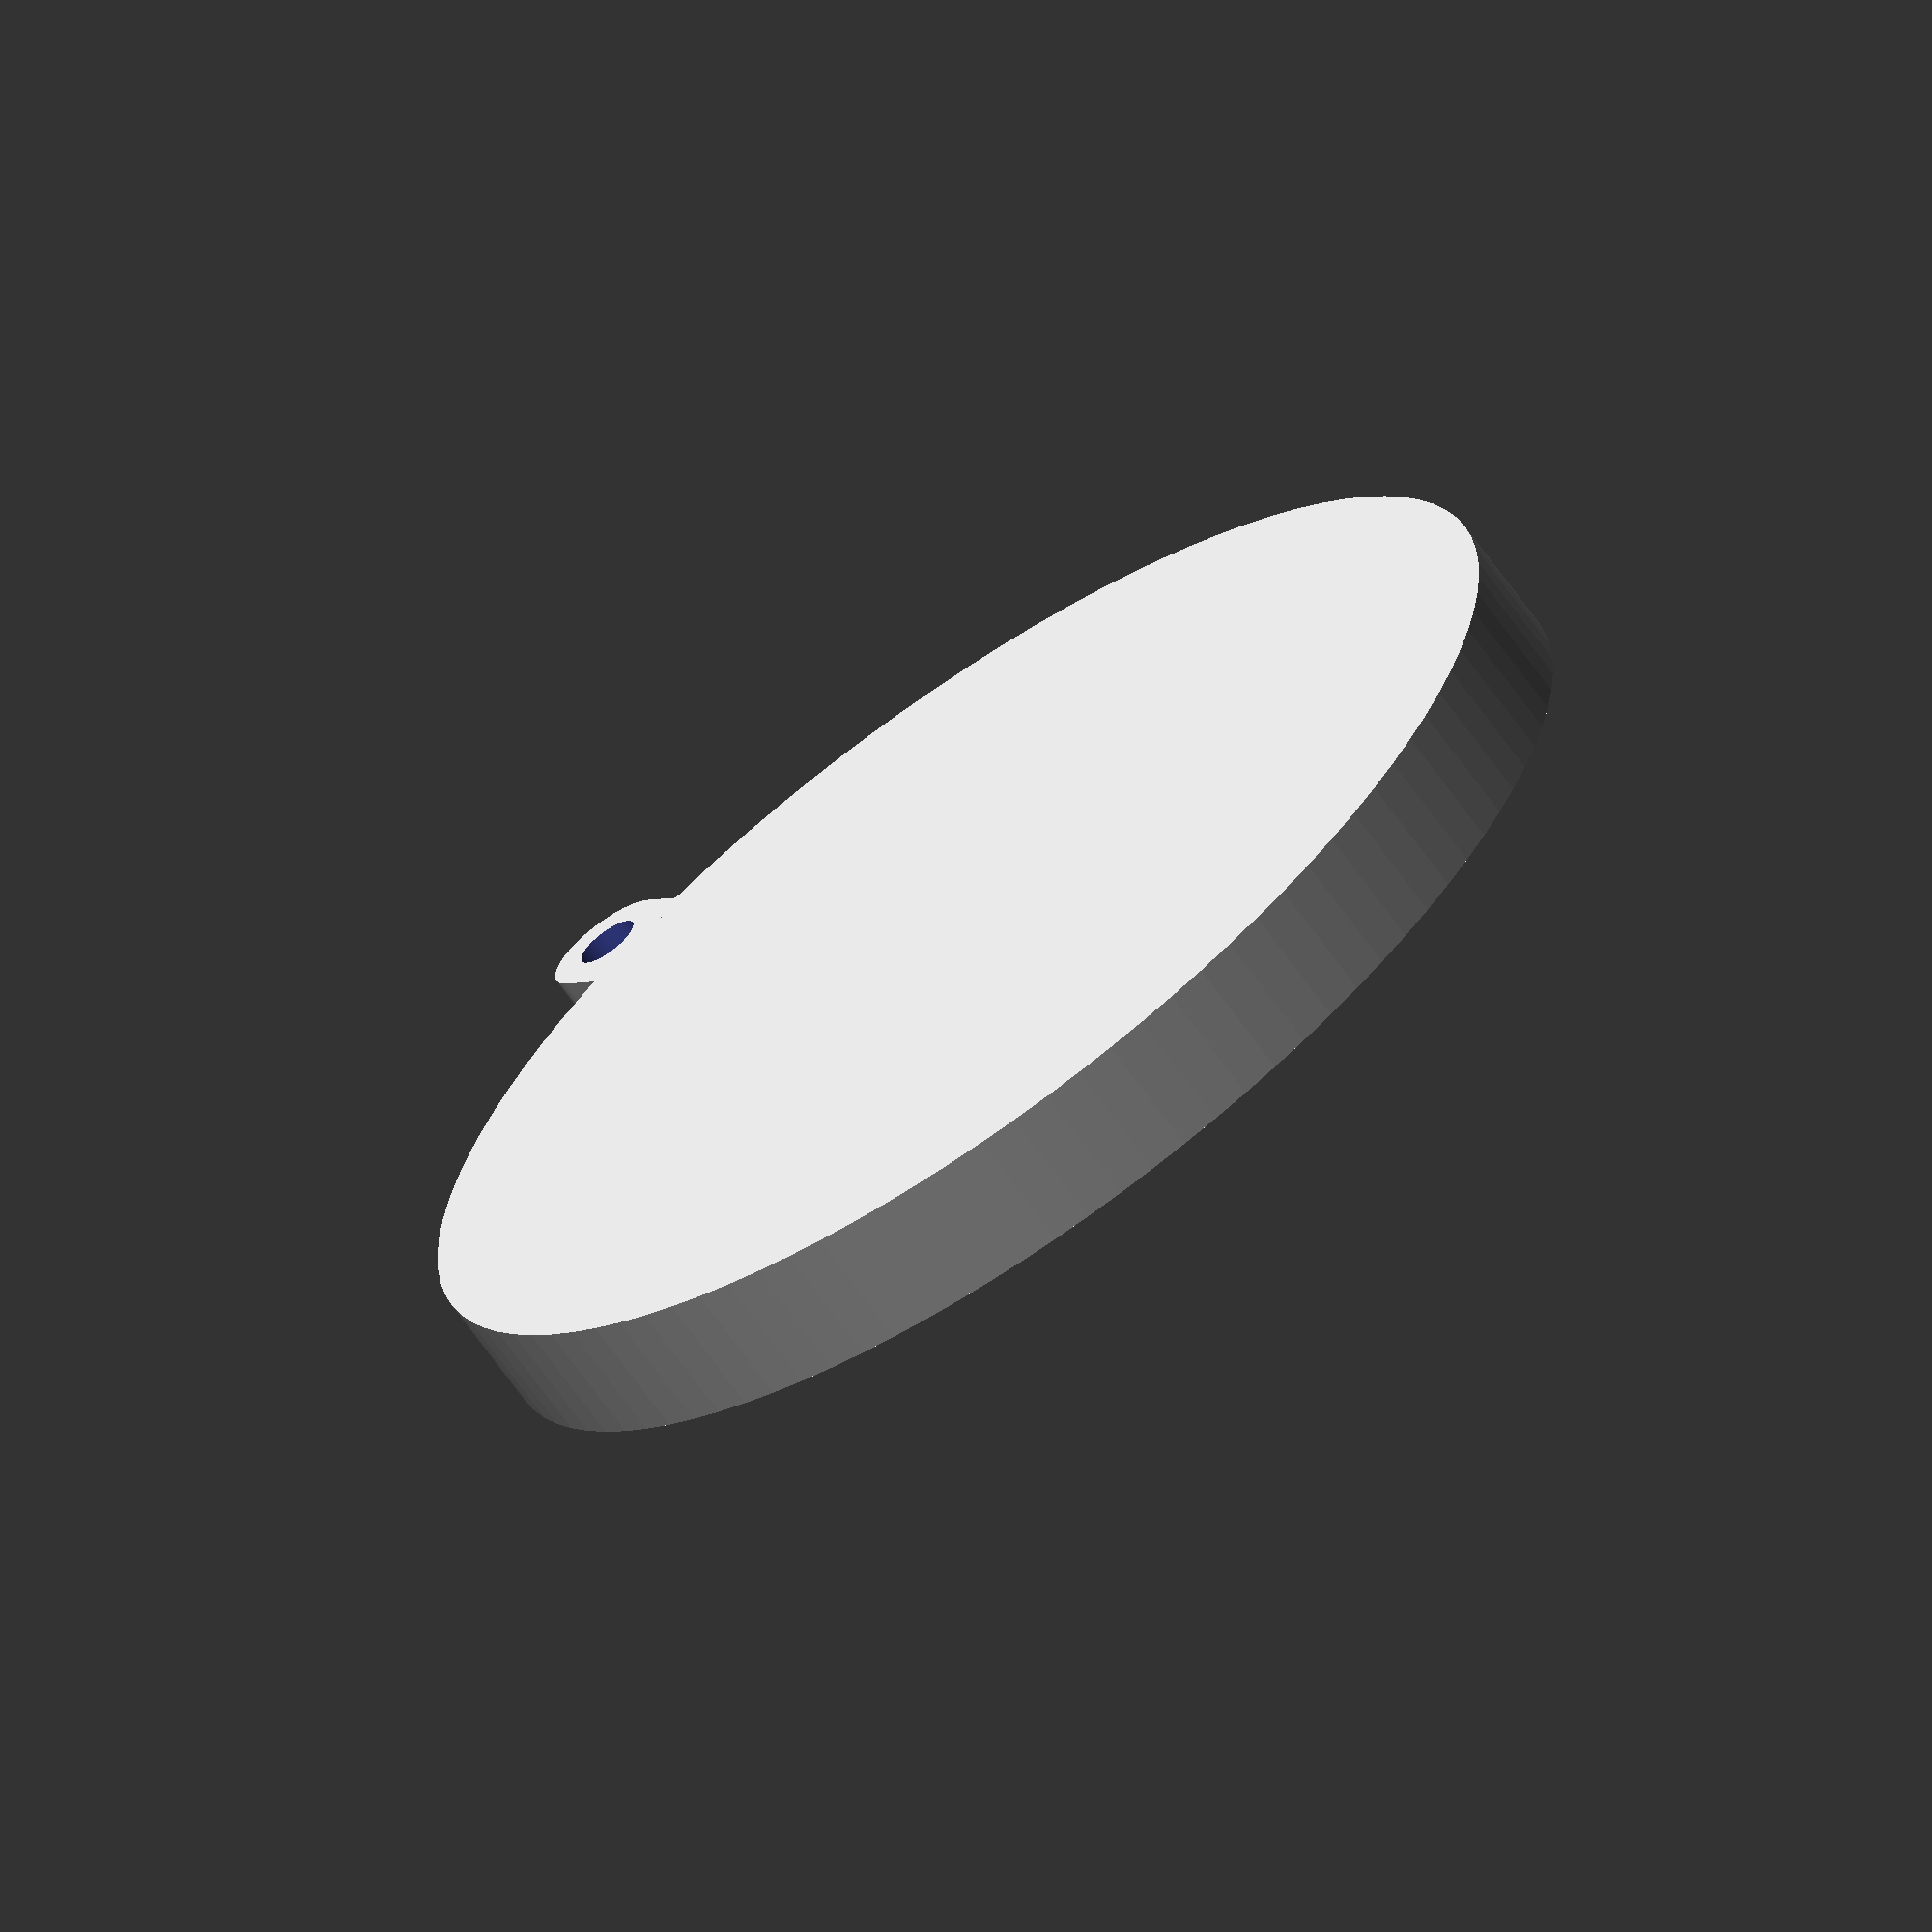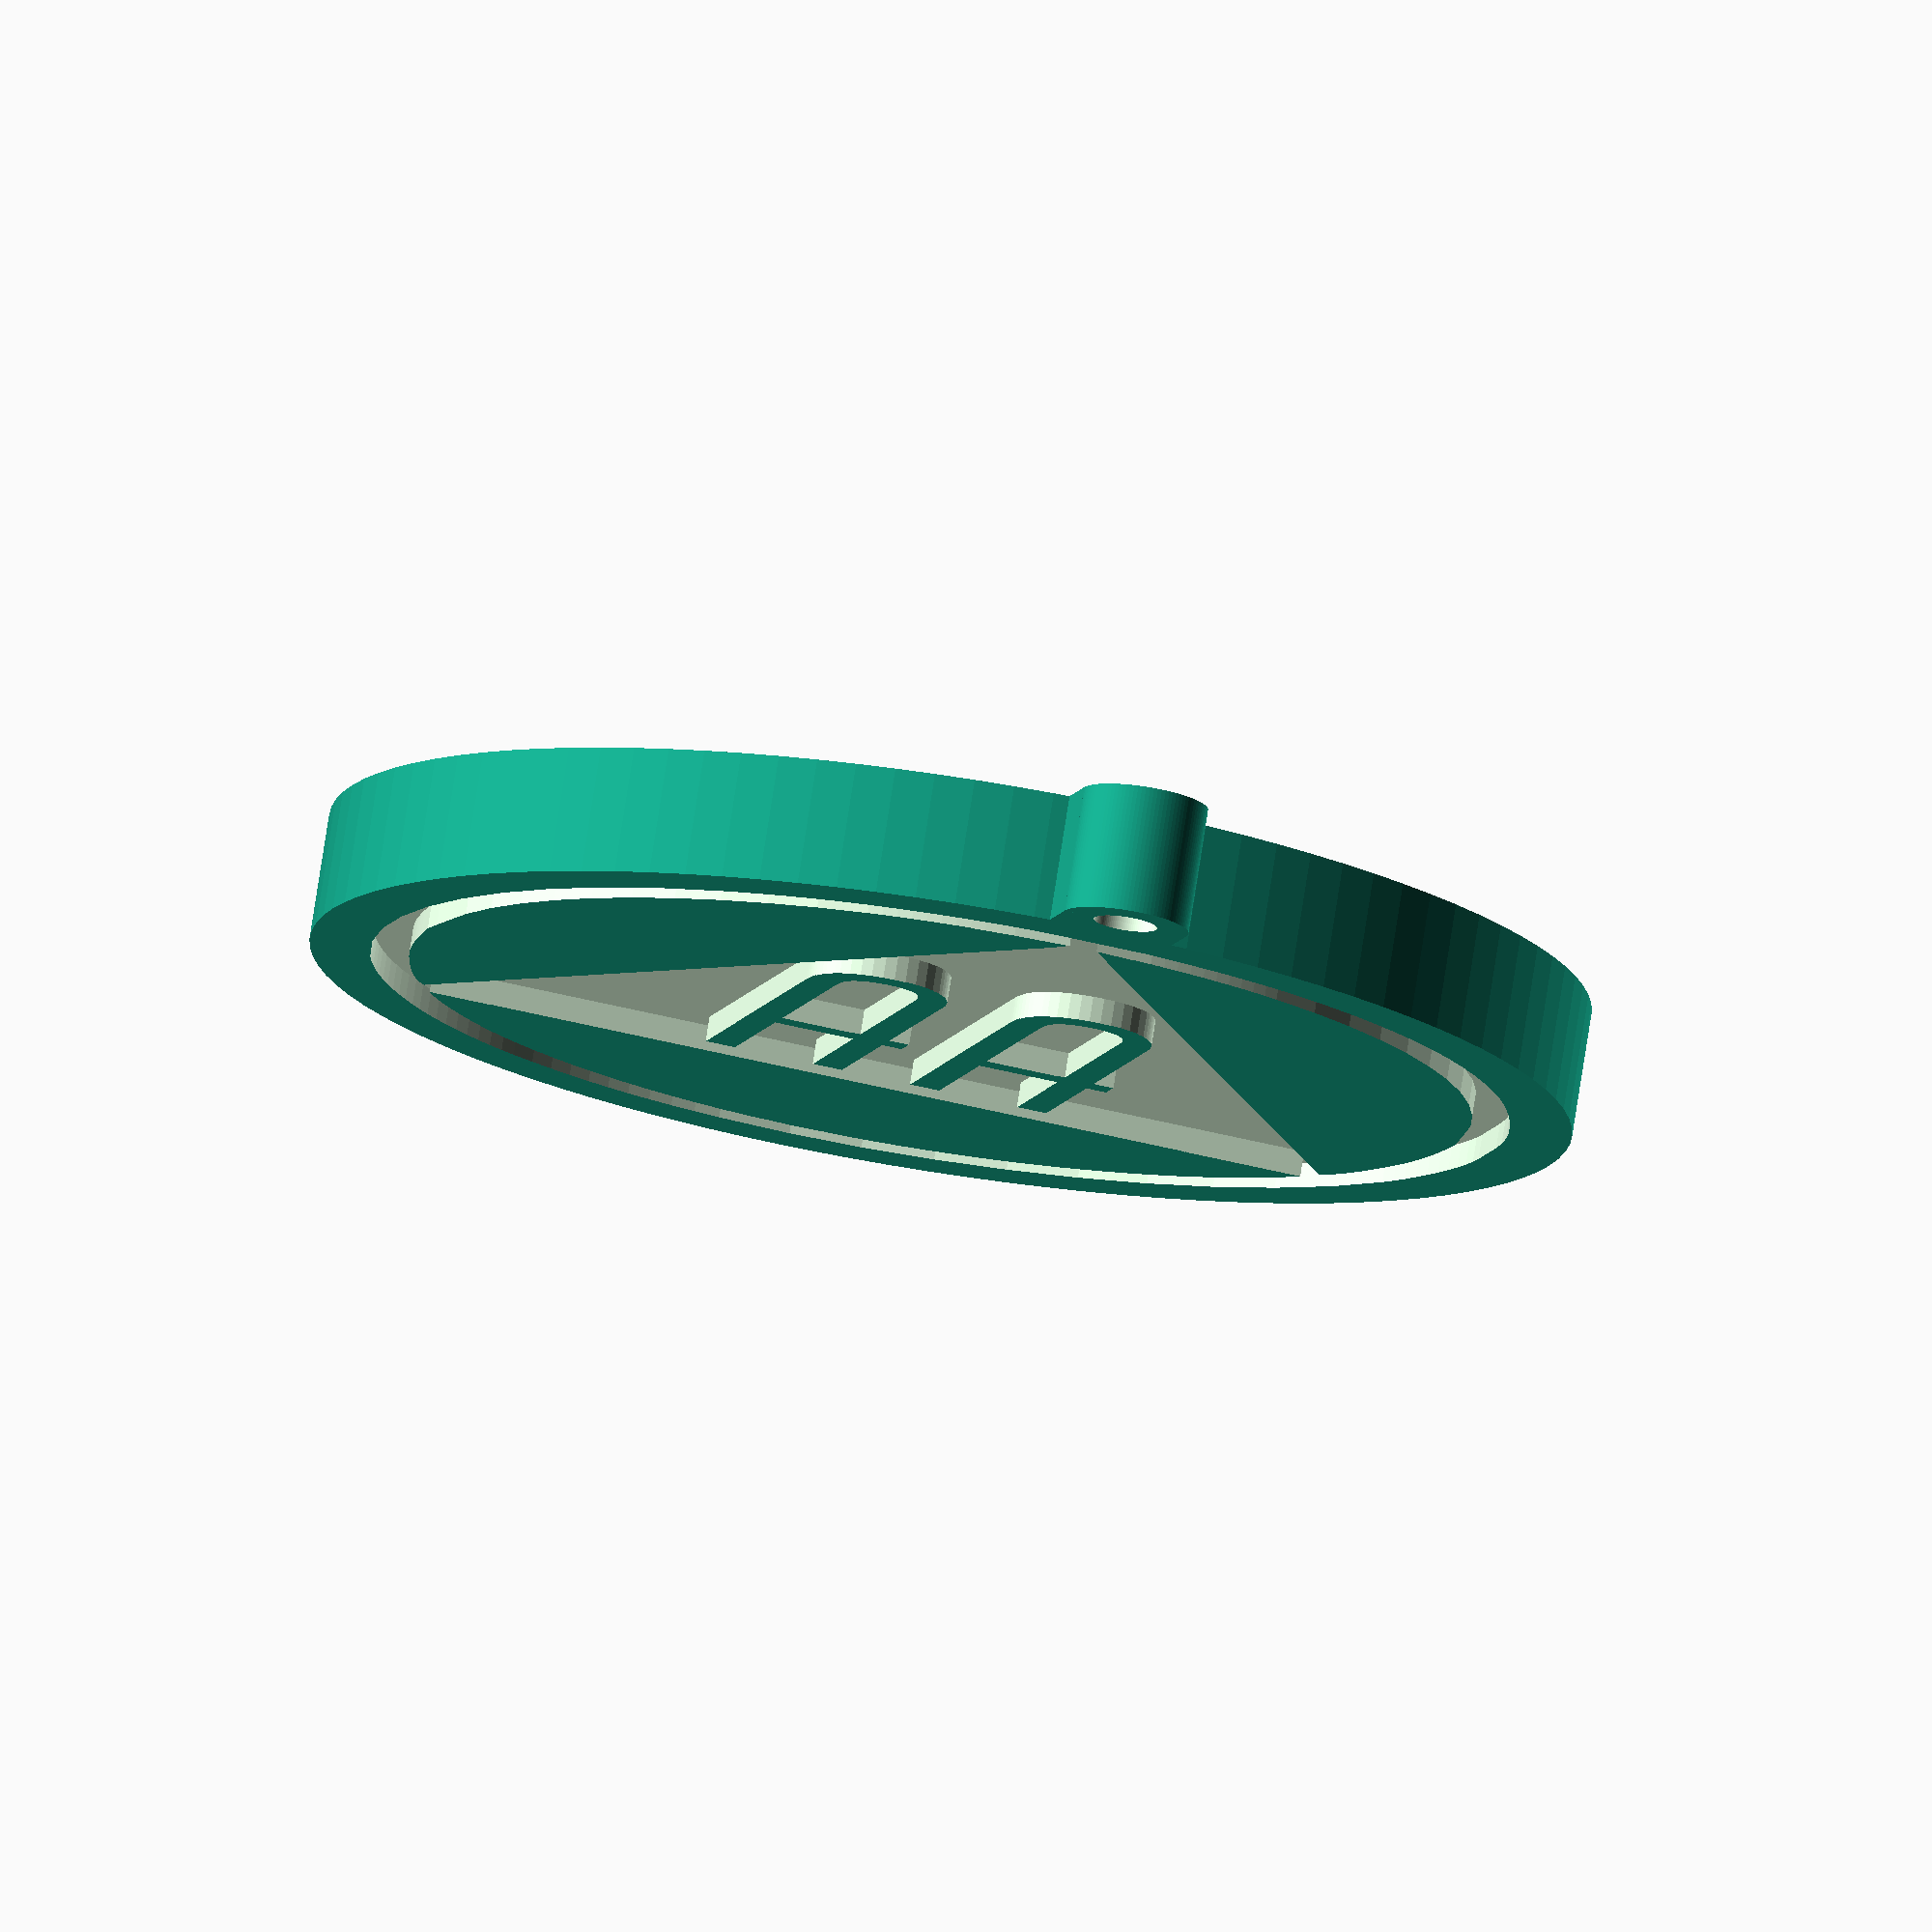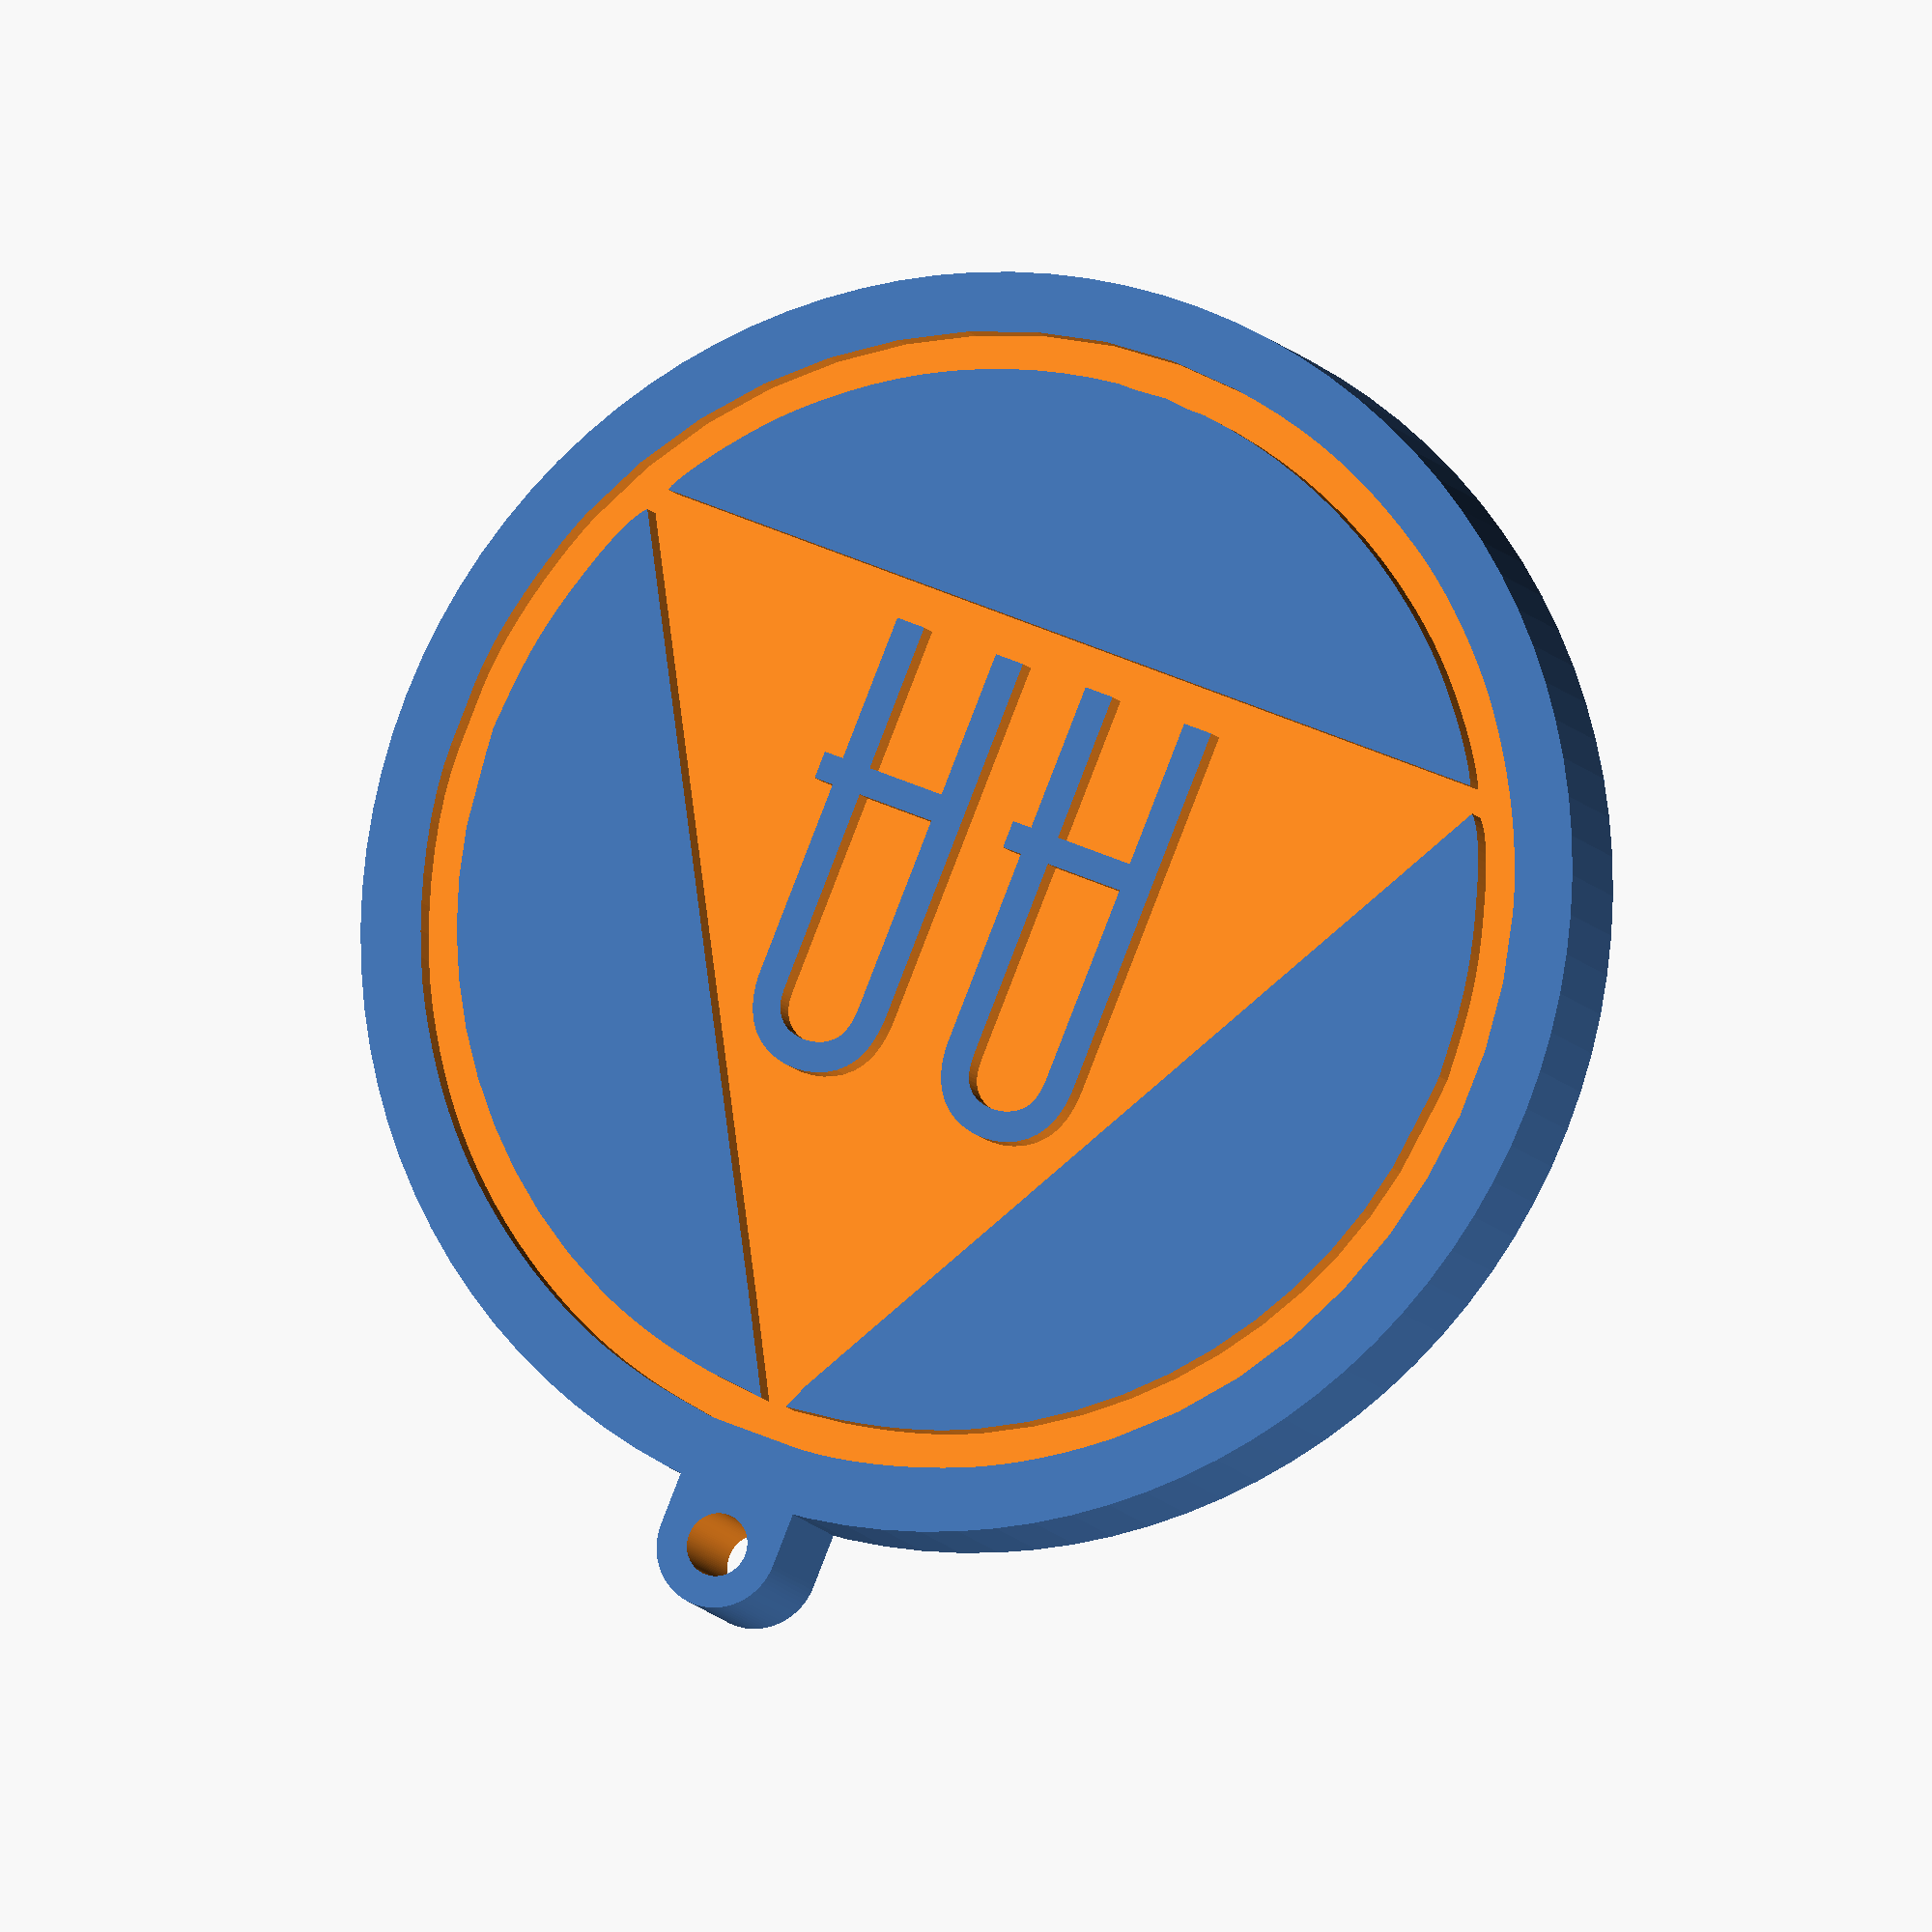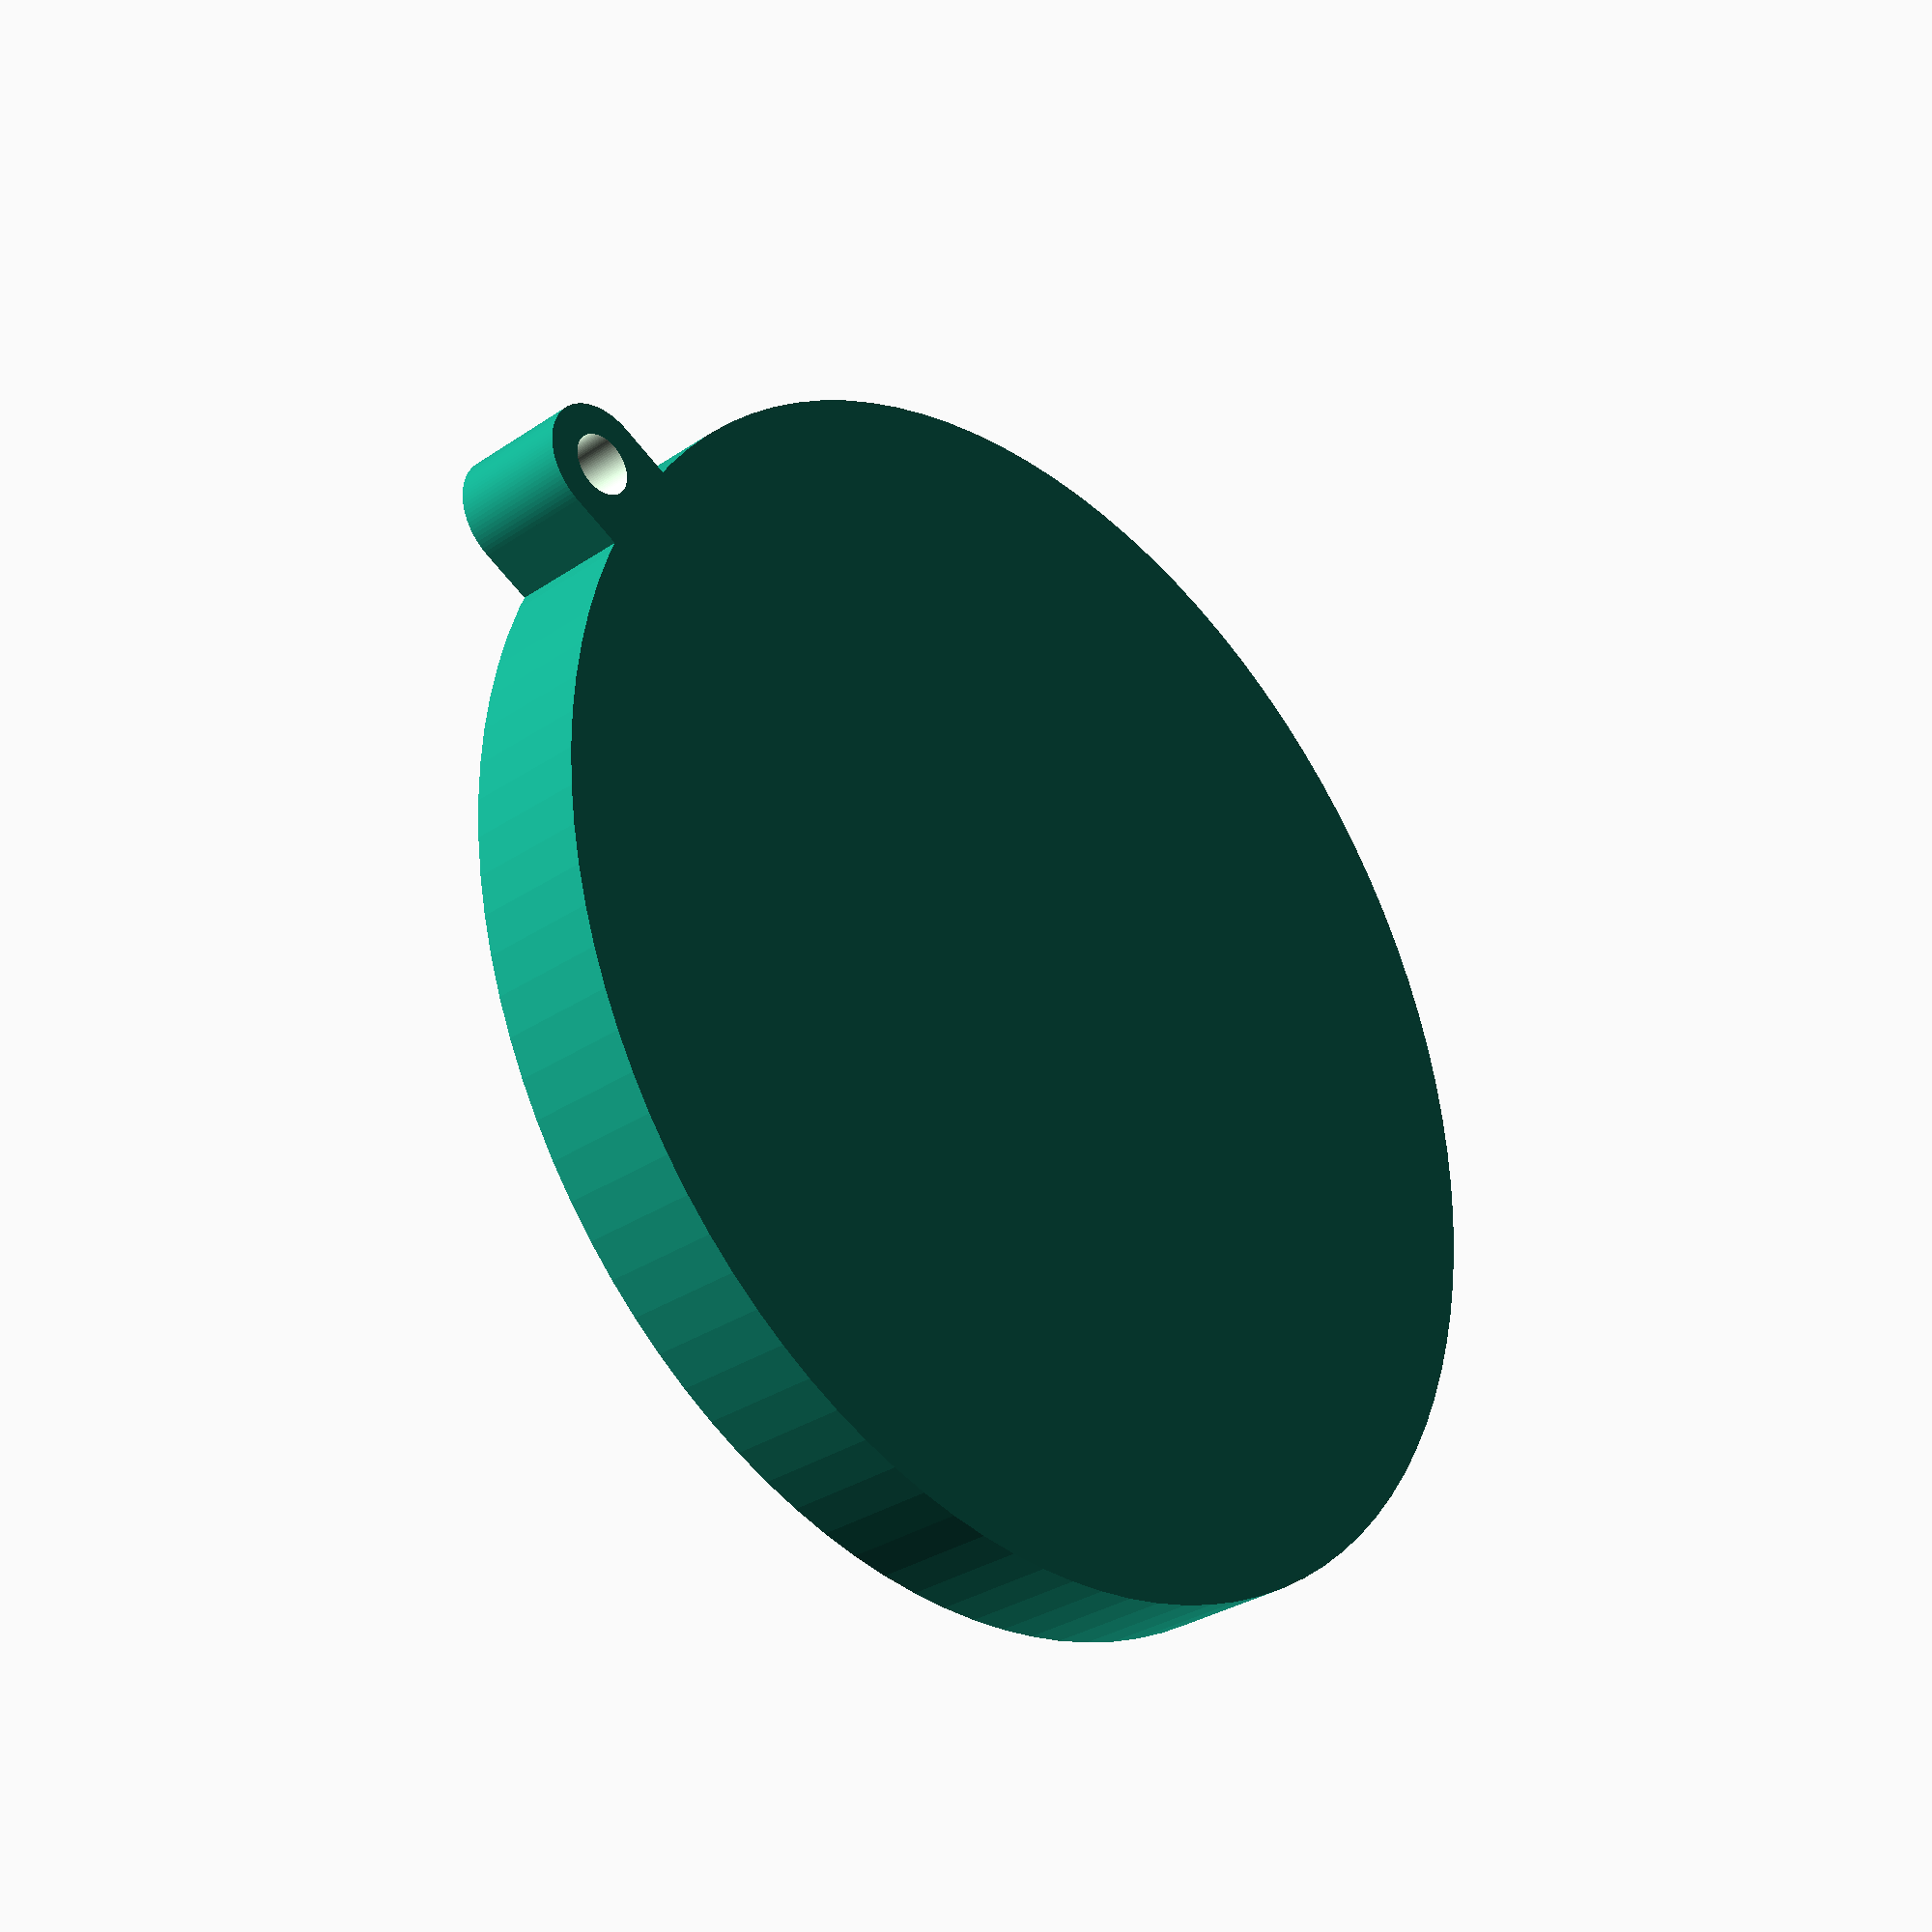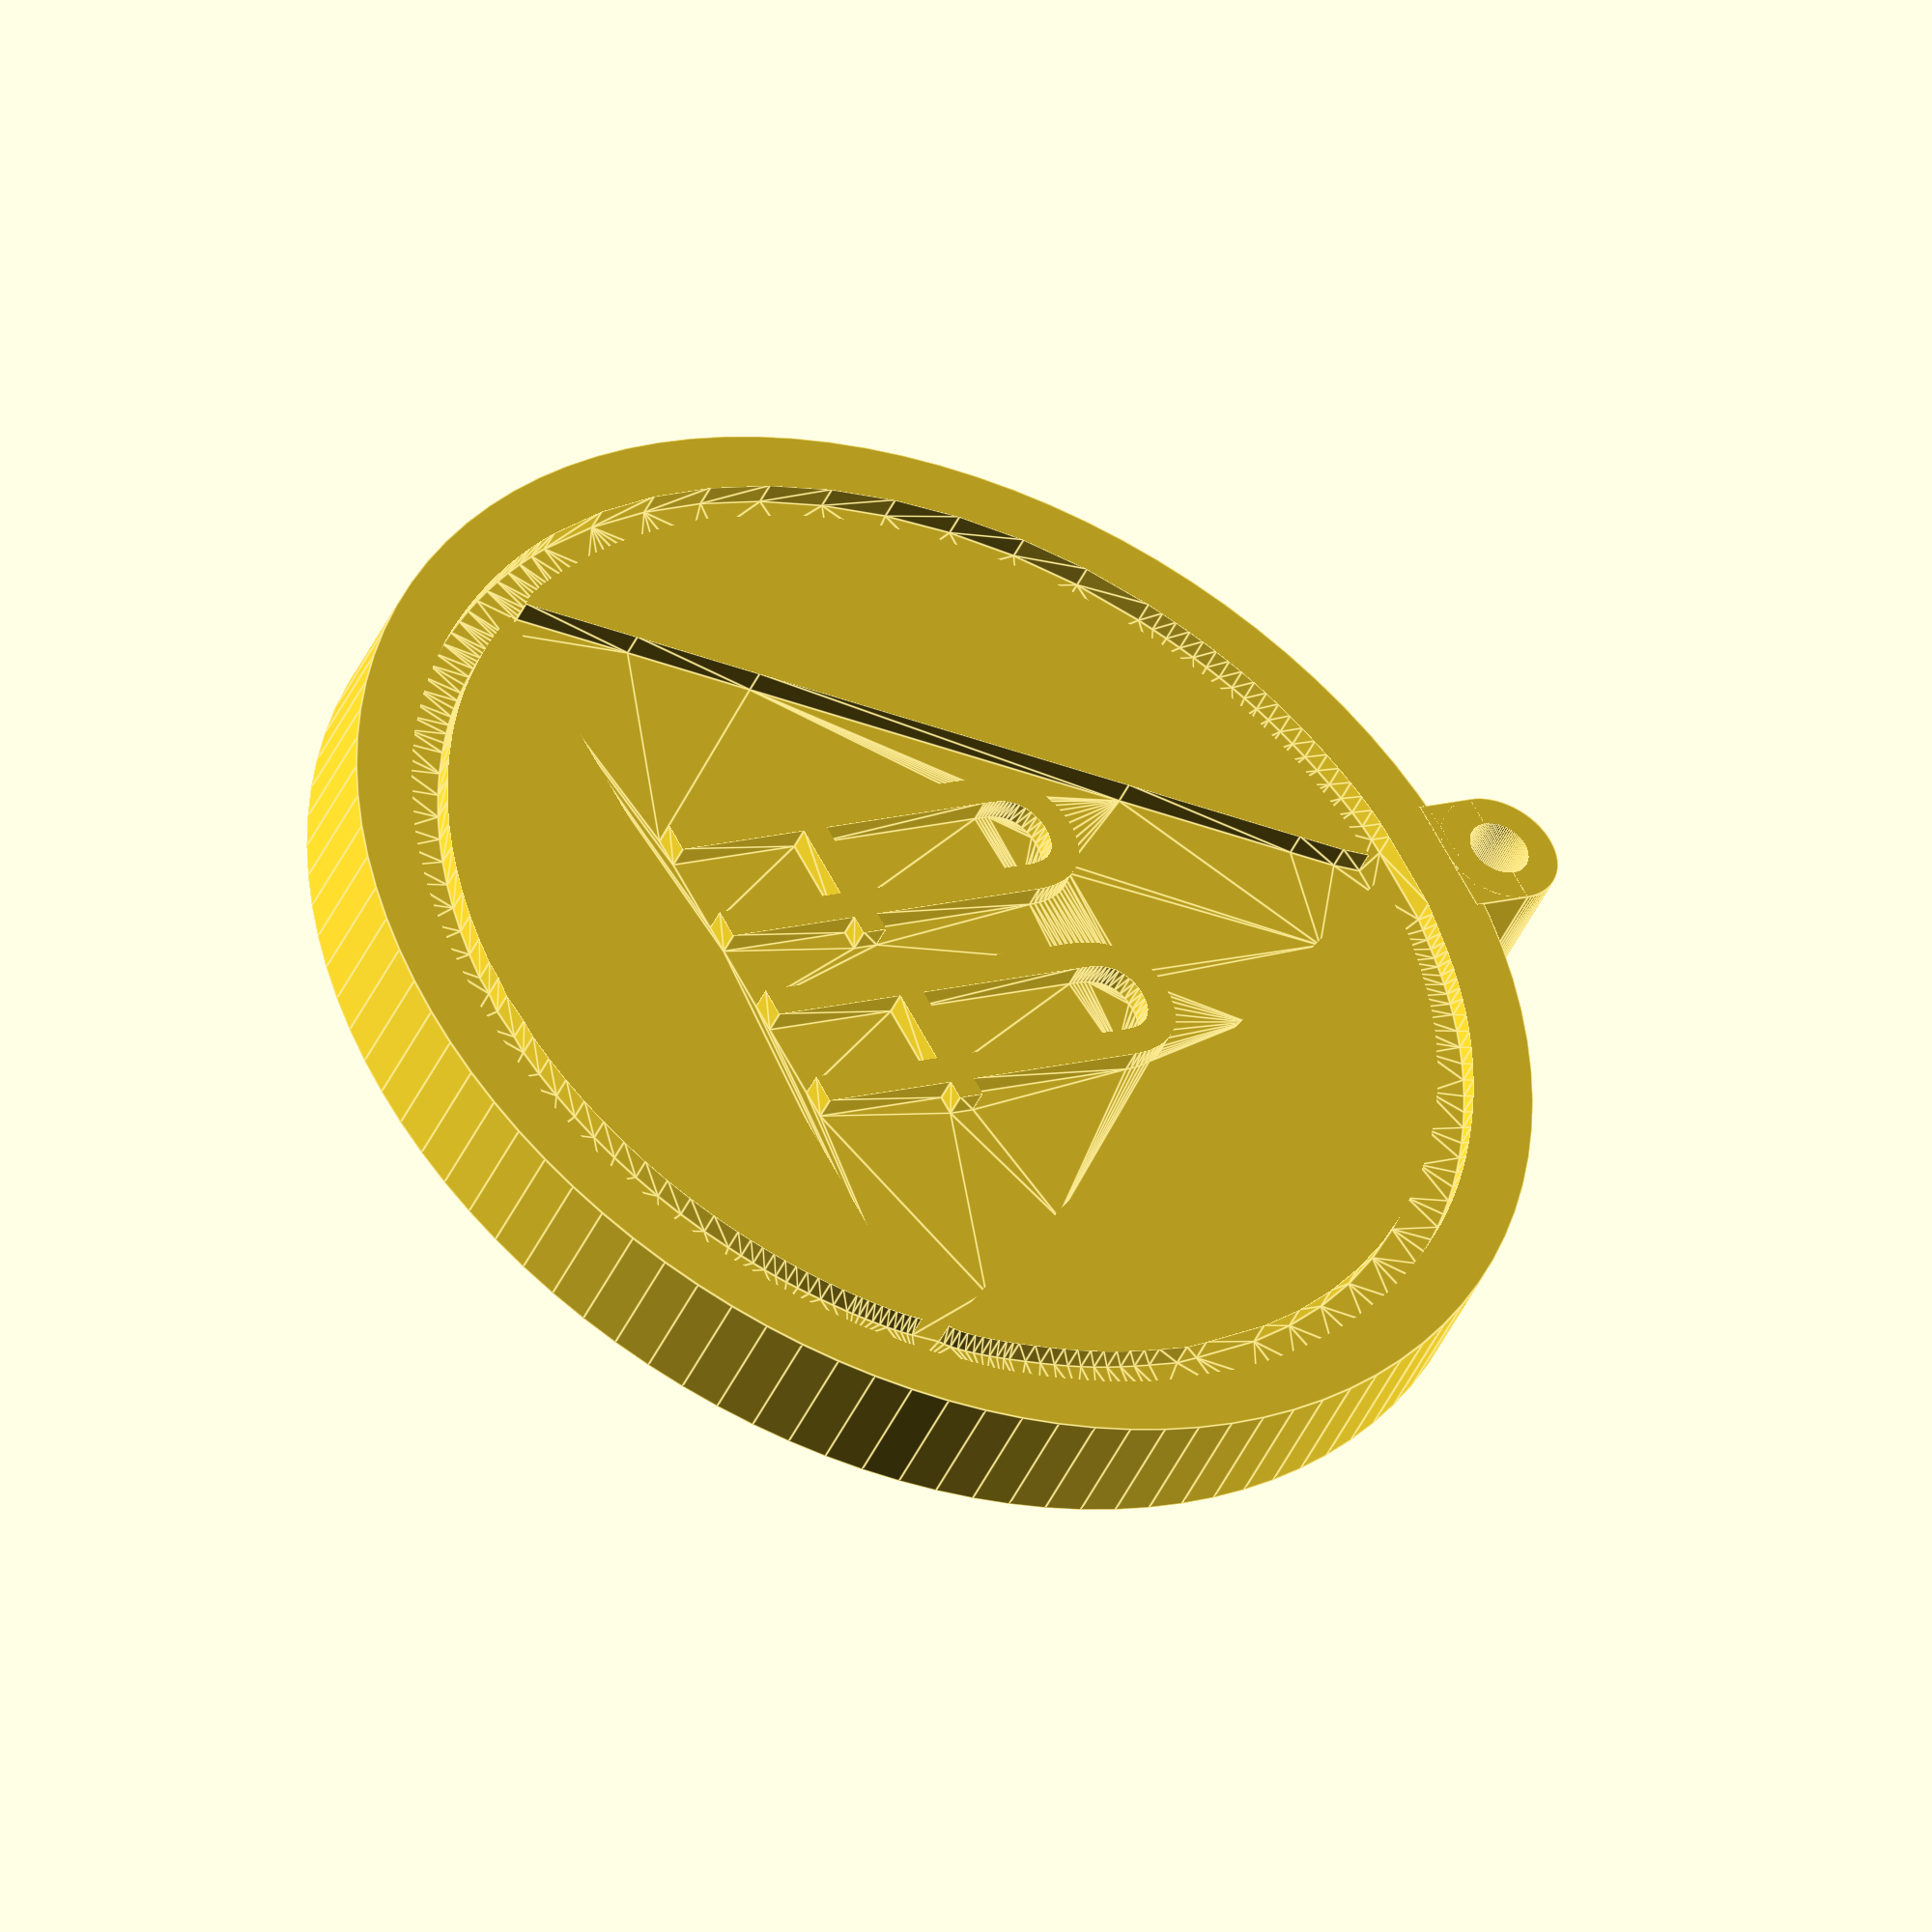
<openscad>
// Logo
logo = "AA"; // [AA:AA,NA:NA]

// Text
text1 = "";
text2 = "";
text3 = "";
text4 = "";
text5 = "";

// Text Scale
textScale = 1.2; // [0.1:0.1:2]
textYOffset = 0; // [-25:0.5:25]

// Chain Hole
withChainHole = "true"; // [true:With,false:Without]

// Hole Orientation
verticalHole = "true"; // [true:Vertical,false:Horizontal]

// Radius of hole (when vertical)
verticalHoleRadius = 1; // [0.1:0.1:4]


/* [Hidden] */
chip_width = 4;
top_engraving_depth = 0.5;
bottom_engraving_depth = 0.8;
epsilon = 0.01;

text=[str(text1), str(text2), str(text3), str(text4), str(text5)];
text_filtered = [for (t = text) if (t != "") t];

aa_logo_points_1 = [
  [155.0, 250.0],
  [154.776, 250.0],
  [154.168, 250.0],
  [153.272, 250.0],
  [152.184, 250.0],
  [151.0, 250.0],
  [149.816, 250.0],
  [148.728, 250.0],
  [147.832, 250.0],
  [147.224, 250.0],
  [147.0, 250.0],
  [147.0, 250.0],
  [147.0, 250.308],
  [147.0, 251.144],
  [147.0, 252.376],
  [147.0, 253.872],
  [147.0, 255.5],
  [147.0, 257.128],
  [147.0, 258.624],
  [147.0, 259.856],
  [147.0, 260.692],
  [147.0, 261.0],
  [147.0, 261.0],
  [147.224, 261.0],
  [147.832, 261.0],
  [148.728, 261.0],
  [149.816, 261.0],
  [151.0, 261.0],
  [152.184, 261.0],
  [153.272, 261.0],
  [154.168, 261.0],
  [154.776, 261.0],
  [155.0, 261.0],
  [155.0, 261.0],
  [155.0, 262.652],
  [155.0, 267.136],
  [155.0, 273.744],
  [155.0, 281.768],
  [155.0, 290.5],
  [155.0, 299.232],
  [155.0, 307.256],
  [155.0, 313.864],
  [155.0, 318.348],
  [155.0, 320.0],
  [155.0, 320.0],
  [155.336, 320.0],
  [156.248, 320.0],
  [157.592, 320.0],
  [159.224, 320.0],
  [161.0, 320.0],
  [162.776, 320.0],
  [164.408, 320.0],
  [165.752, 320.0],
  [166.664, 320.0],
  [167.0, 320.0],
  [167.0, 320.0],
  [167.0, 318.348],
  [167.0, 313.864],
  [167.0, 307.256],
  [167.0, 299.232],
  [167.0, 290.5],
  [167.0, 281.768],
  [167.0, 273.744],
  [167.0, 267.136],
  [167.0, 262.652],
  [167.0, 261.0],
  [167.0, 261.0],
  [167.896, 261.0],
  [170.328, 261.0],
  [173.912, 261.0],
  [178.264, 261.0],
  [183.0, 261.0],
  [187.736, 261.0],
  [192.088, 261.0],
  [195.672, 261.0],
  [198.104, 261.0],
  [199.0, 261.0],
  [199.0, 261.0],
  [199.0, 262.652],
  [199.0, 267.136],
  [199.0, 273.744],
  [199.0, 281.768],
  [199.0, 290.5],
  [199.0, 299.232],
  [199.0, 307.256],
  [199.0, 313.864],
  [199.0, 318.348],
  [199.0, 320.0],
  [199.0, 320.0],
  [199.336, 320.0],
  [200.248, 320.0],
  [201.592, 320.0],
  [203.224, 320.0],
  [205.0, 320.0],
  [206.776, 320.0],
  [208.408, 320.0],
  [209.752, 320.0],
  [210.664, 320.0],
  [211.0, 320.0],
  [211.0, 320.0],
  [211.0, 315.884],
  [211.0, 304.712],
  [211.0, 288.248],
  [211.0, 268.256],
  [211.0, 246.5],
  [211.0, 224.744],
  [211.0, 204.752],
  [211.0, 188.288],
  [211.0, 177.116],
  [211.0, 173.0],
  [211.0, 173.0],
  [210.94978, 170.30486],
  [210.79024, 167.60768],
  [210.49906, 164.92682],
  [210.05392, 162.28064],
  [209.4325, 159.6875],
  [208.61248, 157.16576],
  [207.57154, 154.73378],
  [206.28736, 152.40992],
  [204.73762, 150.21254],
  [202.9, 148.16],
  [202.9, 148.16],
  [199.62151, 145.433],
  [195.88648, 143.3072],
  [191.80957, 141.7844],
  [187.50544, 140.8664],
  [183.08875, 140.555],
  [178.67416, 140.852],
  [174.37633, 141.7592],
  [170.30992, 143.2784],
  [166.58959, 145.4114],
  [163.33, 148.16],
  [163.33, 148.16],
  [161.68115, 150.04773],
  [160.2288, 152.07424],
  [158.96725, 154.22051],
  [157.8908, 156.46752],
  [156.99375, 158.79625],
  [156.2704, 161.18768],
  [155.71505, 163.62279],
  [155.322, 166.08256],
  [155.08555, 168.54797],
  [155.0, 171.0],
  [155.0, 171.0],
  [155.0, 173.212],
  [155.0, 179.216],
  [155.0, 188.064],
  [155.0, 198.808],
  [155.0, 210.5],
  [155.0, 222.192],
  [155.0, 232.936],
  [155.0, 241.784],
  [155.0, 247.788],
  [155.0, 250.0],
  [239.0, 250.0],
  [238.776, 250.0],
  [238.168, 250.0],
  [237.272, 250.0],
  [236.184, 250.0],
  [235.0, 250.0],
  [233.816, 250.0],
  [232.728, 250.0],
  [231.832, 250.0],
  [231.224, 250.0],
  [231.0, 250.0],
  [231.0, 250.0],
  [231.0, 250.308],
  [231.0, 251.144],
  [231.0, 252.376],
  [231.0, 253.872],
  [231.0, 255.5],
  [231.0, 257.128],
  [231.0, 258.624],
  [231.0, 259.856],
  [231.0, 260.692],
  [231.0, 261.0],
  [231.0, 261.0],
  [231.224, 261.0],
  [231.832, 261.0],
  [232.728, 261.0],
  [233.816, 261.0],
  [235.0, 261.0],
  [236.184, 261.0],
  [237.272, 261.0],
  [238.168, 261.0],
  [238.776, 261.0],
  [239.0, 261.0],
  [239.0, 261.0],
  [239.0, 262.652],
  [239.0, 267.136],
  [239.0, 273.744],
  [239.0, 281.768],
  [239.0, 290.5],
  [239.0, 299.232],
  [239.0, 307.256],
  [239.0, 313.864],
  [239.0, 318.348],
  [239.0, 320.0],
  [239.0, 320.0],
  [239.336, 320.0],
  [240.248, 320.0],
  [241.592, 320.0],
  [243.224, 320.0],
  [245.0, 320.0],
  [246.776, 320.0],
  [248.408, 320.0],
  [249.752, 320.0],
  [250.664, 320.0],
  [251.0, 320.0],
  [251.0, 320.0],
  [251.0, 318.348],
  [251.0, 313.864],
  [251.0, 307.256],
  [251.0, 299.232],
  [251.0, 290.5],
  [251.0, 281.768],
  [251.0, 273.744],
  [251.0, 267.136],
  [251.0, 262.652],
  [251.0, 261.0],
  [251.0, 261.0],
  [251.896, 261.0],
  [254.328, 261.0],
  [257.912, 261.0],
  [262.264, 261.0],
  [267.0, 261.0],
  [271.736, 261.0],
  [276.088, 261.0],
  [279.672, 261.0],
  [282.104, 261.0],
  [283.0, 261.0],
  [283.0, 261.0],
  [283.0, 262.652],
  [283.0, 267.136],
  [283.0, 273.744],
  [283.0, 281.768],
  [283.0, 290.5],
  [283.0, 299.232],
  [283.0, 307.256],
  [283.0, 313.864],
  [283.0, 318.348],
  [283.0, 320.0],
  [283.0, 320.0],
  [283.336, 320.0],
  [284.248, 320.0],
  [285.592, 320.0],
  [287.224, 320.0],
  [289.0, 320.0],
  [290.776, 320.0],
  [292.408, 320.0],
  [293.752, 320.0],
  [294.664, 320.0],
  [295.0, 320.0],
  [295.0, 320.0],
  [295.0, 315.856],
  [295.0, 304.608],
  [295.0, 288.032],
  [295.0, 267.904],
  [295.0, 246.0],
  [295.0, 224.096],
  [295.0, 203.968],
  [295.0, 187.392],
  [295.0, 176.144],
  [295.0, 172.0],
  [295.0, 172.0],
  [294.94986, 169.52895],
  [294.79448, 167.0624],
  [294.51742, 164.61325],
  [294.10224, 162.1944],
  [293.5325, 159.81875],
  [292.79176, 157.4992],
  [291.86358, 155.24865],
  [290.73152, 153.08],
  [289.37914, 151.00615],
  [287.79, 149.04],
  [287.79, 149.04],
  [284.5441, 146.07025],
  [280.7924, 143.7332],
  [276.6579, 142.03215],
  [272.2636, 140.9704],
  [267.7325, 140.55125],
  [263.1876, 140.778],
  [258.7519, 141.65395],
  [254.5484, 143.1824],
  [250.7001, 145.36665],
  [247.33, 148.21],
  [247.33, 148.21],
  [245.68115, 150.08418],
  [244.2288, 152.09984],
  [242.96725, 154.23766],
  [241.8908, 156.47832],
  [240.99375, 158.8025],
  [240.2704, 161.19088],
  [239.71505, 163.62414],
  [239.322, 166.08296],
  [239.08555, 168.54802],
  [239.0, 171.0],
  [239.0, 171.0],
  [239.0, 173.212],
  [239.0, 179.216],
  [239.0, 188.064],
  [239.0, 198.808],
  [239.0, 210.5],
  [239.0, 222.192],
  [239.0, 232.936],
  [239.0, 241.784],
  [239.0, 247.788],
  [239.0, 250.0],
  [199.0, 250.0],
  [198.104, 250.0],
  [195.672, 250.0],
  [192.088, 250.0],
  [187.736, 250.0],
  [183.0, 250.0],
  [178.264, 250.0],
  [173.912, 250.0],
  [170.328, 250.0],
  [167.896, 250.0],
  [167.0, 250.0],
  [167.0, 250.0],
  [167.0, 247.788],
  [167.0, 241.784],
  [167.0, 232.936],
  [167.0, 222.192],
  [167.0, 210.5],
  [167.0, 198.808],
  [167.0, 188.064],
  [167.0, 179.216],
  [167.0, 173.212],
  [167.0, 171.0],
  [167.0, 171.0],
  [167.00823, 169.46904],
  [167.04064, 167.98152],
  [167.11781, 166.53348],
  [167.26032, 165.12096],
  [167.48875, 163.74],
  [167.82368, 162.38664],
  [168.28569, 161.05692],
  [168.89536, 159.74688],
  [169.67327, 158.45256],
  [170.64, 157.17],
  [170.64, 157.17],
  [172.50337, 155.41905],
  [174.71816, 154.074],
  [177.19839, 153.12855],
  [179.85808, 152.5764],
  [182.61125, 152.41125],
  [185.37192, 152.6268],
  [188.05411, 153.21675],
  [190.57184, 154.1748],
  [192.83913, 155.49465],
  [194.77, 157.17],
  [194.77, 157.17],
  [195.89662, 158.54709],
  [196.80256, 160.04832],
  [197.51194, 161.65263],
  [198.04888, 163.33896],
  [198.4375, 165.08625],
  [198.70192, 166.87344],
  [198.86626, 168.67947],
  [198.95464, 170.48328],
  [198.99118, 172.26381],
  [199.0, 174.0],
  [199.0, 174.0],
  [199.0, 176.128],
  [199.0, 181.904],
  [199.0, 190.416],
  [199.0, 200.752],
  [199.0, 212.0],
  [199.0, 223.248],
  [199.0, 233.584],
  [199.0, 242.096],
  [199.0, 247.872],
  [199.0, 250.0],
  [283.0, 250.0],
  [282.104, 250.0],
  [279.672, 250.0],
  [276.088, 250.0],
  [271.736, 250.0],
  [267.0, 250.0],
  [262.264, 250.0],
  [257.912, 250.0],
  [254.328, 250.0],
  [251.896, 250.0],
  [251.0, 250.0],
  [251.0, 250.0],
  [251.0, 247.816],
  [251.0, 241.888],
  [251.0, 233.152],
  [251.0, 222.544],
  [251.0, 211.0],
  [251.0, 199.456],
  [251.0, 188.848],
  [251.0, 180.112],
  [251.0, 174.184],
  [251.0, 172.0],
  [251.0, 172.0],
  [251.00932, 170.4346],
  [251.04456, 168.8692],
  [251.12564, 167.311],
  [251.27248, 165.7672],
  [251.505, 164.245],
  [251.84312, 162.7516],
  [252.30676, 161.2942],
  [252.91584, 159.88],
  [253.69028, 158.5162],
  [254.65, 157.21],
  [254.65, 157.21],
  [256.58949, 155.36323],
  [258.90632, 153.96904],
  [261.50503, 153.01861],
  [264.29016, 152.50312],
  [267.16625, 152.41375],
  [270.03784, 152.74168],
  [272.80947, 153.47809],
  [275.38568, 154.61416],
  [277.67101, 156.14107],
  [279.57, 158.05],
  [279.57, 158.05],
  [280.49926, 159.37067],
  [281.24288, 160.75296],
  [281.82162, 162.18829],
  [282.25624, 163.66808],
  [282.5675, 165.18375],
  [282.77616, 166.72672],
  [282.90298, 168.28841],
  [282.96872, 169.86024],
  [282.99414, 171.43363],
  [283.0, 173.0],
  [283.0, 173.0],
  [283.0, 175.156],
  [283.0, 181.008],
  [283.0, 189.632],
  [283.0, 200.104],
  [283.0, 211.5],
  [283.0, 222.896],
  [283.0, 233.368],
  [283.0, 241.992],
  [283.0, 247.844],
  [283.0, 250.0],
];
aa_logo_paths_1 = [
[0, 1, 2, 3, 4, 5, 6, 7, 8, 9, 10, 11, 12, 13, 14, 15, 16, 17, 18, 19, 20, 21, 22, 23, 24, 25, 26, 27, 28, 29, 30, 31, 32, 33, 34, 35, 36, 37, 38, 39, 40, 41, 42, 43, 44, 45, 46, 47, 48, 49, 50, 51, 52, 53, 54, 55, 56, 57, 58, 59, 60, 61, 62, 63, 64, 65, 66, 67, 68, 69, 70, 71, 72, 73, 74, 75, 76, 77, 78, 79, 80, 81, 82, 83, 84, 85, 86, 87, 88, 89, 90, 91, 92, 93, 94, 95, 96, 97, 98, 99, 100, 101, 102, 103, 104, 105, 106, 107, 108, 109, 110, 111, 112, 113, 114, 115, 116, 117, 118, 119, 120, 121, 122, 123, 124, 125, 126, 127, 128, 129, 130, 131, 132, 133, 134, 135, 136, 137, 138, 139, 140, 141, 142, 143, 144, 145, 146, 147, 148, 149, 150, 151, 152, 153],
[154, 155, 156, 157, 158, 159, 160, 161, 162, 163, 164, 165, 166, 167, 168, 169, 170, 171, 172, 173, 174, 175, 176, 177, 178, 179, 180, 181, 182, 183, 184, 185, 186, 187, 188, 189, 190, 191, 192, 193, 194, 195, 196, 197, 198, 199, 200, 201, 202, 203, 204, 205, 206, 207, 208, 209, 210, 211, 212, 213, 214, 215, 216, 217, 218, 219, 220, 221, 222, 223, 224, 225, 226, 227, 228, 229, 230, 231, 232, 233, 234, 235, 236, 237, 238, 239, 240, 241, 242, 243, 244, 245, 246, 247, 248, 249, 250, 251, 252, 253, 254, 255, 256, 257, 258, 259, 260, 261, 262, 263, 264, 265, 266, 267, 268, 269, 270, 271, 272, 273, 274, 275, 276, 277, 278, 279, 280, 281, 282, 283, 284, 285, 286, 287, 288, 289, 290, 291, 292, 293, 294, 295, 296, 297, 298, 299, 300, 301, 302, 303, 304, 305, 306, 307],
[308, 309, 310, 311, 312, 313, 314, 315, 316, 317, 318, 319, 320, 321, 322, 323, 324, 325, 326, 327, 328, 329, 330, 331, 332, 333, 334, 335, 336, 337, 338, 339, 340, 341, 342, 343, 344, 345, 346, 347, 348, 349, 350, 351, 352, 353, 354, 355, 356, 357, 358, 359, 360, 361, 362, 363, 364, 365, 366, 367, 368, 369, 370, 371, 372, 373],
[374, 375, 376, 377, 378, 379, 380, 381, 382, 383, 384, 385, 386, 387, 388, 389, 390, 391, 392, 393, 394, 395, 396, 397, 398, 399, 400, 401, 402, 403, 404, 405, 406, 407, 408, 409, 410, 411, 412, 413, 414, 415, 416, 417, 418, 419, 420, 421, 422, 423, 424, 425, 426, 427, 428, 429, 430, 431, 432, 433, 434, 435, 436, 437, 438, 439],
];
module aa_logo_1() {
  polygon(points=aa_logo_points_1, paths=[
    aa_logo_paths_1[0],
    aa_logo_paths_1[2],
  ]);
  polygon(points=aa_logo_points_1, paths=[
    aa_logo_paths_1[1],
    aa_logo_paths_1[3],
  ]);
}

aa_logo_points_2 = [
  [204.0, 1.21],
  [198.73606, 2.02303],
  [193.84448, 2.77024],
  [189.23262, 3.48781],
  [184.80784, 4.21192],
  [180.4775, 4.97875],
  [176.14896, 5.82448],
  [171.72958, 6.78529],
  [167.12672, 7.89736],
  [162.24774, 9.19687],
  [157.0, 10.72],
  [157.0, 10.72],
  [149.10572, 13.29746],
  [141.24576, 16.25448],
  [133.44844, 19.56502],
  [125.74208, 23.20304],
  [118.155, 27.1425],
  [110.71552, 31.35736],
  [103.45196, 35.82158],
  [96.39264, 40.50912],
  [89.56588, 45.39394],
  [83.0, 50.45],
  [83.0, 50.45],
  [76.47686, 55.86854],
  [70.27328, 61.44512],
  [64.36802, 67.19018],
  [58.73984, 73.11416],
  [53.3675, 79.2275],
  [48.22976, 85.54064],
  [43.30538, 92.06402],
  [38.57312, 98.80808],
  [34.01174, 105.78326],
  [29.6, 113.0],
  [29.6, 113.0],
  [24.9696, 121.39359],
  [20.5168, 130.59232],
  [16.3142, 140.42813],
  [12.4344, 150.73296],
  [8.95, 161.33875],
  [5.9336, 172.07744],
  [3.4578, 182.78097],
  [1.5952, 193.28128],
  [0.4184, 203.41031],
  [0.0, 213.0],
  [0.0, 213.0],
  [0.0, 213.728],
  [0.0, 215.704],
  [0.0, 218.616],
  [0.0, 222.152],
  [0.0, 226.0],
  [0.0, 229.848],
  [0.0, 233.384],
  [0.0, 236.296],
  [0.0, 238.272],
  [0.0, 239.0],
  [0.0, 239.0],
  [0.26816, 246.0511],
  [1.01848, 253.6416],
  [2.19672, 261.6233],
  [3.74864, 269.848],
  [5.62, 278.1675],
  [7.75656, 286.4336],
  [10.10408, 294.4981],
  [12.60832, 302.2128],
  [15.21504, 309.4295],
  [17.87, 316.0],
  [17.87, 316.0],
  [31.35322, 342.34775],
  [47.97696, 366.3168],
  [67.39934, 387.71785],
  [89.27848, 406.3616],
  [113.2725, 422.05875],
  [139.03952, 434.62],
  [166.23766, 443.85605],
  [194.52504, 449.5776],
  [223.55978, 451.59535],
  [253.0, 449.72],
  [253.0, 449.72],
  [263.59889, 448.12892],
  [273.70272, 446.20256],
  [283.39723, 443.91824],
  [292.76816, 441.25328],
  [301.90125, 438.185],
  [310.88224, 434.69072],
  [319.79687, 430.74776],
  [328.73088, 426.33344],
  [337.77001, 421.42508],
  [347.0, 416.0],
  [347.0, 416.0],
  [353.00316, 412.13768],
  [359.07928, 407.83424],
  [365.16632, 403.15196],
  [371.20224, 398.15312],
  [377.125, 392.9],
  [382.87256, 387.45488],
  [388.38288, 381.88004],
  [393.59392, 376.23776],
  [398.44364, 370.59032],
  [402.87, 365.0],
  [402.87, 365.0],
  [407.61671, 358.54558],
  [412.15528, 351.98304],
  [416.47737, 345.30746],
  [420.57464, 338.51392],
  [424.43875, 331.5975],
  [428.06136, 324.55328],
  [431.43413, 317.37634],
  [434.54872, 310.06176],
  [437.39679, 302.60462],
  [439.97, 295.0],
  [439.97, 295.0],
  [446.66077, 268.12897],
  [449.97216, 240.80296],
  [449.98079, 213.37459],
  [446.76328, 186.19648],
  [440.39625, 159.62125],
  [430.95632, 134.00152],
  [418.52011, 109.68991],
  [403.16424, 87.03904],
  [384.96533, 66.40153],
  [364.0, 48.13],
  [364.0, 48.13],
  [358.77998, 44.25164],
  [353.49024, 40.50552],
  [348.12526, 36.89908],
  [342.67952, 33.43976],
  [337.1475, 30.135],
  [331.52368, 26.99224],
  [325.80254, 24.01892],
  [319.97856, 21.22248],
  [314.04622, 18.61036],
  [308.0, 16.19],
  [308.0, 16.19],
  [301.74322, 13.91161],
  [295.07616, 11.68488],
  [288.09074, 9.55547],
  [280.87888, 7.56904],
  [273.5325, 5.77125],
  [266.14352, 4.20776],
  [258.80386, 2.92423],
  [251.60544, 1.96632],
  [244.64018, 1.37969],
  [238.0, 1.21],
  [238.0, 1.21],
  [237.048, 1.21],
  [234.464, 1.21],
  [230.656, 1.21],
  [226.032, 1.21],
  [221.0, 1.21],
  [215.968, 1.21],
  [211.344, 1.21],
  [207.536, 1.21],
  [204.952, 1.21],
  [204.0, 1.21],
  [220.0, 15.0],
  [219.41228, 16.036],
  [217.81704, 18.848],
  [215.46616, 22.992],
  [212.61152, 28.024],
  [209.505, 33.5],
  [206.39848, 38.976],
  [203.54384, 44.008],
  [201.19296, 48.152],
  [199.59772, 50.964],
  [199.01, 52.0],
  [199.01, 52.0],
  [198.15348, 53.484],
  [195.82864, 57.512],
  [192.40256, 63.448],
  [188.24232, 70.656],
  [183.715, 78.5],
  [179.18768, 86.344],
  [175.02744, 93.552],
  [171.60136, 99.488],
  [169.27652, 103.516],
  [168.42, 105.0],
  [168.42, 105.0],
  [166.24048, 108.78],
  [160.32464, 119.04],
  [151.60656, 134.16],
  [141.02032, 152.52],
  [129.5, 172.5],
  [117.97968, 192.48],
  [107.39344, 210.84],
  [98.67536, 225.96],
  [92.75952, 236.22],
  [90.58, 240.0],
  [90.58, 240.0],
  [89.74, 241.456],
  [87.46, 245.408],
  [84.1, 251.232],
  [80.02, 258.304],
  [75.58, 266.0],
  [71.14, 273.696],
  [67.06, 280.768],
  [63.7, 286.592],
  [61.42, 290.544],
  [60.58, 292.0],
  [60.58, 292.0],
  [60.03176, 292.952],
  [58.54368, 295.536],
  [56.35072, 299.344],
  [53.68784, 303.968],
  [50.79, 309.0],
  [47.89216, 314.032],
  [45.22928, 318.656],
  [43.03632, 322.464],
  [41.54824, 325.048],
  [41.0, 326.0],
  [41.0, 326.0],
  [39.36559, 324.26552],
  [37.75032, 322.03136],
  [36.17213, 319.40444],
  [34.64896, 316.49168],
  [33.19875, 313.4],
  [31.83944, 310.23632],
  [30.58897, 307.10756],
  [29.46528, 304.12064],
  [28.48631, 301.38248],
  [27.67, 299.0],
  [27.67, 299.0],
  [25.50345, 292.42552],
  [23.5772, 286.24416],
  [21.87535, 280.34804],
  [20.382, 274.62928],
  [19.08125, 268.98],
  [17.9572, 263.29232],
  [16.99395, 257.45836],
  [16.1756, 251.37024],
  [15.48625, 244.92008],
  [14.91, 238.0],
  [14.91, 238.0],
  [14.88452, 237.636],
  [14.81536, 236.648],
  [14.71344, 235.192],
  [14.58968, 233.424],
  [14.455, 231.5],
  [14.32032, 229.576],
  [14.19656, 227.808],
  [14.09464, 226.352],
  [14.02548, 225.364],
  [14.0, 225.0],
  [14.0, 225.0],
  [14.02548, 224.72],
  [14.09464, 223.96],
  [14.19656, 222.84],
  [14.32032, 221.48],
  [14.455, 220.0],
  [14.58968, 218.52],
  [14.71344, 217.16],
  [14.81536, 216.04],
  [14.88452, 215.28],
  [14.91, 215.0],
  [14.91, 215.0],
  [15.0094, 214.16],
  [15.2792, 211.88],
  [15.6768, 208.52],
  [16.1596, 204.44],
  [16.685, 200.0],
  [17.2104, 195.56],
  [17.6932, 191.48],
  [18.0908, 188.12],
  [18.3606, 185.84],
  [18.46, 185.0],
  [18.46, 185.0],
  [23.29944, 165.07144],
  [30.09632, 145.89072],
  [38.73448, 127.57028],
  [49.09776, 110.22256],
  [61.07, 93.96],
  [74.53504, 78.89504],
  [89.37672, 65.14012],
  [105.47888, 52.80768],
  [122.72536, 42.01016],
  [141.0, 32.86],
  [141.0, 32.86],
  [146.37743, 30.59223],
  [151.81984, 28.50584],
  [157.32141, 26.59321],
  [162.87632, 24.84672],
  [168.47875, 23.25875],
  [174.12288, 21.82168],
  [179.80289, 20.52789],
  [185.51296, 19.36976],
  [191.24727, 18.33967],
  [197.0, 17.43],
  [197.0, 17.43],
  [197.644, 17.36196],
  [199.392, 17.17728],
  [201.968, 16.90512],
  [205.096, 16.57464],
  [208.5, 16.215],
  [211.904, 15.85536],
  [215.032, 15.52488],
  [217.608, 15.25272],
  [219.356, 15.06804],
  [220.0, 15.0],
  [231.0, 15.0],
  [231.616, 15.06804],
  [233.288, 15.25272],
  [235.752, 15.52488],
  [238.744, 15.85536],
  [242.0, 16.215],
  [245.256, 16.57464],
  [248.248, 16.90512],
  [250.712, 17.17728],
  [252.384, 17.36196],
  [253.0, 17.43],
  [253.0, 17.43],
  [258.75273, 18.33967],
  [264.48704, 19.36976],
  [270.19711, 20.52789],
  [275.87712, 21.82168],
  [281.52125, 23.25875],
  [287.12368, 24.84672],
  [292.67859, 26.59321],
  [298.18016, 28.50584],
  [303.62257, 30.59223],
  [309.0, 32.86],
  [309.0, 32.86],
  [327.27464, 42.01016],
  [344.52112, 52.80768],
  [360.62328, 65.14012],
  [375.46496, 78.89504],
  [388.93, 93.96],
  [400.90224, 110.22256],
  [411.26552, 127.57028],
  [419.90368, 145.89072],
  [426.70056, 165.07144],
  [431.54, 185.0],
  [431.54, 185.0],
  [431.6394, 185.84],
  [431.9092, 188.12],
  [432.3068, 191.48],
  [432.7896, 195.56],
  [433.315, 200.0],
  [433.8404, 204.44],
  [434.3232, 208.52],
  [434.7208, 211.88],
  [434.9906, 214.16],
  [435.09, 215.0],
  [435.09, 215.0],
  [435.11548, 215.28],
  [435.18464, 216.04],
  [435.28656, 217.16],
  [435.41032, 218.52],
  [435.545, 220.0],
  [435.67968, 221.48],
  [435.80344, 222.84],
  [435.90536, 223.96],
  [435.97452, 224.72],
  [436.0, 225.0],
  [436.0, 225.0],
  [435.97452, 225.364],
  [435.90536, 226.352],
  [435.80344, 227.808],
  [435.67968, 229.576],
  [435.545, 231.5],
  [435.41032, 233.424],
  [435.28656, 235.192],
  [435.18464, 236.648],
  [435.11548, 237.636],
  [435.09, 238.0],
  [435.09, 238.0],
  [434.51375, 244.92008],
  [433.8244, 251.37024],
  [433.00605, 257.45836],
  [432.0428, 263.29232],
  [430.91875, 268.98],
  [429.618, 274.62928],
  [428.12465, 280.34804],
  [426.4228, 286.24416],
  [424.49655, 292.42552],
  [422.33, 299.0],
  [422.33, 299.0],
  [421.51369, 301.38248],
  [420.53472, 304.12064],
  [419.41103, 307.10756],
  [418.16056, 310.23632],
  [416.80125, 313.4],
  [415.35104, 316.49168],
  [413.82787, 319.40444],
  [412.24968, 322.03136],
  [410.63441, 324.26552],
  [409.0, 326.0],
  [409.0, 326.0],
  [408.33976, 324.852],
  [406.54768, 321.736],
  [403.90672, 317.144],
  [400.69984, 311.568],
  [397.21, 305.5],
  [393.72016, 299.432],
  [390.51328, 293.856],
  [387.87232, 289.264],
  [386.08024, 286.148],
  [385.42, 285.0],
  [385.42, 285.0],
  [384.692, 283.74],
  [382.716, 280.32],
  [379.804, 275.28],
  [376.268, 269.16],
  [372.42, 262.5],
  [368.572, 255.84],
  [365.036, 249.72],
  [362.124, 244.68],
  [360.148, 241.26],
  [359.42, 240.0],
  [359.42, 240.0],
  [357.22396, 236.192],
  [351.26328, 225.856],
  [342.47912, 210.624],
  [331.81264, 192.128],
  [320.205, 172.0],
  [308.59736, 151.872],
  [297.93088, 133.376],
  [289.14672, 118.144],
  [283.18604, 107.808],
  [280.99, 104.0],
  [280.99, 104.0],
  [279.97052, 102.236],
  [277.20336, 97.448],
  [273.12544, 90.392],
  [268.17368, 81.824],
  [262.785, 72.5],
  [257.39632, 63.176],
  [252.44456, 54.608],
  [248.36664, 47.552],
  [245.59948, 42.764],
  [244.58, 41.0],
  [244.58, 41.0],
  [244.32296, 40.552],
  [243.62528, 39.336],
  [242.59712, 37.544],
  [241.34864, 35.368],
  [239.99, 33.0],
  [238.63136, 30.632],
  [237.38288, 28.456],
  [236.35472, 26.664],
  [235.65704, 25.448],
  [235.4, 25.0],
  [235.4, 25.0],
  [235.2768, 24.72],
  [234.9424, 23.96],
  [234.4496, 22.84],
  [233.8512, 21.48],
  [233.2, 20.0],
  [232.5488, 18.52],
  [231.9504, 17.16],
  [231.4576, 16.04],
  [231.1232, 15.28],
  [231.0, 15.0],
  [211.0, 320.0],
  [210.664, 320.0],
  [209.752, 320.0],
  [208.408, 320.0],
  [206.776, 320.0],
  [205.0, 320.0],
  [203.224, 320.0],
  [201.592, 320.0],
  [200.248, 320.0],
  [199.336, 320.0],
  [199.0, 320.0],
  [199.0, 320.0],
  [199.0, 318.348],
  [199.0, 313.864],
  [199.0, 307.256],
  [199.0, 299.232],
  [199.0, 290.5],
  [199.0, 281.768],
  [199.0, 273.744],
  [199.0, 267.136],
  [199.0, 262.652],
  [199.0, 261.0],
  [199.0, 261.0],
  [198.104, 261.0],
  [195.672, 261.0],
  [192.088, 261.0],
  [187.736, 261.0],
  [183.0, 261.0],
  [178.264, 261.0],
  [173.912, 261.0],
  [170.328, 261.0],
  [167.896, 261.0],
  [167.0, 261.0],
  [167.0, 261.0],
  [167.0, 262.652],
  [167.0, 267.136],
  [167.0, 273.744],
  [167.0, 281.768],
  [167.0, 290.5],
  [167.0, 299.232],
  [167.0, 307.256],
  [167.0, 313.864],
  [167.0, 318.348],
  [167.0, 320.0],
  [167.0, 320.0],
  [166.664, 320.0],
  [165.752, 320.0],
  [164.408, 320.0],
  [162.776, 320.0],
  [161.0, 320.0],
  [159.224, 320.0],
  [157.592, 320.0],
  [156.248, 320.0],
  [155.336, 320.0],
  [155.0, 320.0],
  [155.0, 320.0],
  [155.0, 318.348],
  [155.0, 313.864],
  [155.0, 307.256],
  [155.0, 299.232],
  [155.0, 290.5],
  [155.0, 281.768],
  [155.0, 273.744],
  [155.0, 267.136],
  [155.0, 262.652],
  [155.0, 261.0],
  [155.0, 261.0],
  [154.776, 261.0],
  [154.168, 261.0],
  [153.272, 261.0],
  [152.184, 261.0],
  [151.0, 261.0],
  [149.816, 261.0],
  [148.728, 261.0],
  [147.832, 261.0],
  [147.224, 261.0],
  [147.0, 261.0],
  [147.0, 261.0],
  [147.0, 260.692],
  [147.0, 259.856],
  [147.0, 258.624],
  [147.0, 257.128],
  [147.0, 255.5],
  [147.0, 253.872],
  [147.0, 252.376],
  [147.0, 251.144],
  [147.0, 250.308],
  [147.0, 250.0],
  [147.0, 250.0],
  [147.224, 250.0],
  [147.832, 250.0],
  [148.728, 250.0],
  [149.816, 250.0],
  [151.0, 250.0],
  [152.184, 250.0],
  [153.272, 250.0],
  [154.168, 250.0],
  [154.776, 250.0],
  [155.0, 250.0],
  [155.0, 250.0],
  [155.0, 247.76],
  [155.0, 241.68],
  [155.0, 232.72],
  [155.0, 221.84],
  [155.0, 210.0],
  [155.0, 198.16],
  [155.0, 187.28],
  [155.0, 178.32],
  [155.0, 172.24],
  [155.0, 170.0],
  [155.0, 170.0],
  [155.12123, 167.61966],
  [155.42384, 165.17008],
  [155.90621, 162.68642],
  [156.56672, 160.20384],
  [157.40375, 157.7575],
  [158.41568, 155.38256],
  [159.60089, 153.11418],
  [160.95776, 150.98752],
  [162.48467, 149.03774],
  [164.18, 147.3],
  [164.18, 147.3],
  [167.40864, 144.89106],
  [171.00352, 143.00688],
  [174.87308, 141.65142],
  [178.92576, 140.82864],
  [183.07, 140.5425],
  [187.21424, 140.79696],
  [191.26692, 141.59598],
  [195.13648, 142.94352],
  [198.73136, 144.84354],
  [201.96, 147.3],
  [201.96, 147.3],
  [204.01105, 149.35853],
  [205.7408, 151.58464],
  [207.17415, 153.95811],
  [208.336, 156.45872],
  [209.25125, 159.06625],
  [209.9448, 161.76048],
  [210.44155, 164.52119],
  [210.7664, 167.32816],
  [210.94425, 170.16117],
  [211.0, 173.0],
  [211.0, 173.0],
  [211.0, 177.116],
  [211.0, 188.288],
  [211.0, 204.752],
  [211.0, 224.744],
  [211.0, 246.5],
  [211.0, 268.256],
  [211.0, 288.248],
  [211.0, 304.712],
  [211.0, 315.884],
  [211.0, 320.0],
  [295.0, 320.0],
  [294.664, 320.0],
  [293.752, 320.0],
  [292.408, 320.0],
  [290.776, 320.0],
  [289.0, 320.0],
  [287.224, 320.0],
  [285.592, 320.0],
  [284.248, 320.0],
  [283.336, 320.0],
  [283.0, 320.0],
  [283.0, 320.0],
  [283.0, 318.348],
  [283.0, 313.864],
  [283.0, 307.256],
  [283.0, 299.232],
  [283.0, 290.5],
  [283.0, 281.768],
  [283.0, 273.744],
  [283.0, 267.136],
  [283.0, 262.652],
  [283.0, 261.0],
  [283.0, 261.0],
  [282.104, 261.0],
  [279.672, 261.0],
  [276.088, 261.0],
  [271.736, 261.0],
  [267.0, 261.0],
  [262.264, 261.0],
  [257.912, 261.0],
  [254.328, 261.0],
  [251.896, 261.0],
  [251.0, 261.0],
  [251.0, 261.0],
  [251.0, 262.652],
  [251.0, 267.136],
  [251.0, 273.744],
  [251.0, 281.768],
  [251.0, 290.5],
  [251.0, 299.232],
  [251.0, 307.256],
  [251.0, 313.864],
  [251.0, 318.348],
  [251.0, 320.0],
  [251.0, 320.0],
  [250.664, 320.0],
  [249.752, 320.0],
  [248.408, 320.0],
  [246.776, 320.0],
  [245.0, 320.0],
  [243.224, 320.0],
  [241.592, 320.0],
  [240.248, 320.0],
  [239.336, 320.0],
  [239.0, 320.0],
  [239.0, 320.0],
  [239.0, 318.348],
  [239.0, 313.864],
  [239.0, 307.256],
  [239.0, 299.232],
  [239.0, 290.5],
  [239.0, 281.768],
  [239.0, 273.744],
  [239.0, 267.136],
  [239.0, 262.652],
  [239.0, 261.0],
  [239.0, 261.0],
  [238.776, 261.0],
  [238.168, 261.0],
  [237.272, 261.0],
  [236.184, 261.0],
  [235.0, 261.0],
  [233.816, 261.0],
  [232.728, 261.0],
  [231.832, 261.0],
  [231.224, 261.0],
  [231.0, 261.0],
  [231.0, 261.0],
  [231.0, 260.692],
  [231.0, 259.856],
  [231.0, 258.624],
  [231.0, 257.128],
  [231.0, 255.5],
  [231.0, 253.872],
  [231.0, 252.376],
  [231.0, 251.144],
  [231.0, 250.308],
  [231.0, 250.0],
  [231.0, 250.0],
  [231.224, 250.0],
  [231.832, 250.0],
  [232.728, 250.0],
  [233.816, 250.0],
  [235.0, 250.0],
  [236.184, 250.0],
  [237.272, 250.0],
  [238.168, 250.0],
  [238.776, 250.0],
  [239.0, 250.0],
  [239.0, 250.0],
  [239.0, 247.76],
  [239.0, 241.68],
  [239.0, 232.72],
  [239.0, 221.84],
  [239.0, 210.0],
  [239.0, 198.16],
  [239.0, 187.28],
  [239.0, 178.32],
  [239.0, 172.24],
  [239.0, 170.0],
  [239.0, 170.0],
  [239.12123, 167.61975],
  [239.42384, 165.1708],
  [239.90621, 162.68885],
  [240.56672, 160.2096],
  [241.40375, 157.76875],
  [242.41568, 155.402],
  [243.60089, 153.14505],
  [244.95776, 151.0336],
  [246.48467, 149.10335],
  [248.18, 147.39],
  [248.18, 147.39],
  [251.52109, 144.88241],
  [255.24432, 142.94128],
  [259.25063, 141.56907],
  [263.44096, 140.76824],
  [267.71625, 140.54125],
  [271.97744, 140.89056],
  [276.12547, 141.81863],
  [280.06128, 143.32792],
  [283.68581, 145.42089],
  [286.9, 148.1],
  [286.9, 148.1],
  [288.68416, 150.0922],
  [290.20288, 152.2128],
  [291.47452, 154.4468],
  [292.51744, 156.7792],
  [293.35, 159.195],
  [293.99056, 161.6792],
  [294.45748, 164.2168],
  [294.76912, 166.7928],
  [294.94384, 169.3922],
  [295.0, 172.0],
  [295.0, 172.0],
  [295.0, 176.144],
  [295.0, 187.392],
  [295.0, 203.968],
  [295.0, 224.096],
  [295.0, 246.0],
  [295.0, 267.904],
  [295.0, 288.032],
  [295.0, 304.608],
  [295.0, 315.856],
  [295.0, 320.0],
  [404.0, 336.0],
  [403.07491, 337.94656],
  [401.87808, 340.11008],
  [400.46417, 342.43032],
  [398.88784, 344.84704],
  [397.20375, 347.3],
  [395.46656, 349.72896],
  [393.73093, 352.07368],
  [392.05152, 354.27392],
  [390.48299, 356.26944],
  [389.08, 358.0],
  [389.08, 358.0],
  [385.51294, 362.25813],
  [382.04032, 366.26264],
  [378.61498, 370.05271],
  [375.18976, 373.66752],
  [371.7175, 377.14625],
  [368.15104, 380.52808],
  [364.44322, 383.85219],
  [360.54688, 387.15776],
  [356.41486, 390.48397],
  [352.0, 393.87],
  [352.0, 393.87],
  [342.41041, 400.65939],
  [332.47648, 406.90752],
  [322.22647, 412.60233],
  [311.68864, 417.73176],
  [300.89125, 422.28375],
  [289.86256, 426.24624],
  [278.63083, 429.60717],
  [267.22432, 432.35448],
  [255.67129, 434.47611],
  [244.0, 435.96],
  [244.0, 435.96],
  [243.776, 435.96],
  [243.168, 435.96],
  [242.272, 435.96],
  [241.184, 435.96],
  [240.0, 435.96],
  [238.816, 435.96],
  [237.728, 435.96],
  [236.832, 435.96],
  [236.224, 435.96],
  [236.0, 435.96],
  [236.0, 435.96],
  [235.748, 435.98884],
  [235.064, 436.06712],
  [234.056, 436.18248],
  [232.832, 436.32256],
  [231.5, 436.475],
  [230.168, 436.62744],
  [228.944, 436.76752],
  [227.936, 436.88288],
  [227.252, 436.96116],
  [227.0, 436.99],
  [227.0, 436.99],
  [226.636, 436.96116],
  [225.648, 436.88288],
  [224.192, 436.76752],
  [222.424, 436.62744],
  [220.5, 436.475],
  [218.576, 436.32256],
  [216.808, 436.18248],
  [215.352, 436.06712],
  [214.364, 435.98884],
  [214.0, 435.96],
  [214.0, 435.96],
  [213.776, 435.96],
  [213.168, 435.96],
  [212.272, 435.96],
  [211.184, 435.96],
  [210.0, 435.96],
  [208.816, 435.96],
  [207.728, 435.96],
  [206.832, 435.96],
  [206.224, 435.96],
  [206.0, 435.96],
  [206.0, 435.96],
  [194.7052, 434.52972],
  [183.432, 432.48456],
  [172.2302, 429.83604],
  [161.1496, 426.59568],
  [150.24, 422.775],
  [139.5512, 418.38552],
  [129.133, 413.43876],
  [119.0352, 407.94624],
  [109.3076, 401.91948],
  [100.0, 395.37],
  [100.0, 395.37],
  [95.30749, 391.79717],
  [90.99832, 388.38976],
  [87.00103, 385.08039],
  [83.24416, 381.80168],
  [79.65625, 378.48625],
  [76.16584, 375.06672],
  [72.70147, 371.47571],
  [69.19168, 367.64584],
  [65.56501, 363.50973],
  [61.75, 359.0],
  [61.75, 359.0],
  [60.26653, 357.1869],
  [58.60864, 355.1008],
  [56.83411, 352.8035],
  [55.00072, 350.3568],
  [53.16625, 347.8225],
  [51.38848, 345.2624],
  [49.72519, 342.7383],
  [48.23416, 340.312],
  [46.97317, 338.0453],
  [46.0, 336.0],
  [46.0, 336.0],
  [56.024, 336.0],
  [83.232, 336.0],
  [123.328, 336.0],
  [172.016, 336.0],
  [225.0, 336.0],
  [277.984, 336.0],
  [326.672, 336.0],
  [366.768, 336.0],
  [393.976, 336.0],
  [404.0, 336.0],
];
aa_logo_paths_2 = [
[0, 1, 2, 3, 4, 5, 6, 7, 8, 9, 10, 11, 12, 13, 14, 15, 16, 17, 18, 19, 20, 21, 22, 23, 24, 25, 26, 27, 28, 29, 30, 31, 32, 33, 34, 35, 36, 37, 38, 39, 40, 41, 42, 43, 44, 45, 46, 47, 48, 49, 50, 51, 52, 53, 54, 55, 56, 57, 58, 59, 60, 61, 62, 63, 64, 65, 66, 67, 68, 69, 70, 71, 72, 73, 74, 75, 76, 77, 78, 79, 80, 81, 82, 83, 84, 85, 86, 87, 88, 89, 90, 91, 92, 93, 94, 95, 96, 97, 98, 99, 100, 101, 102, 103, 104, 105, 106, 107, 108, 109, 110, 111, 112, 113, 114, 115, 116, 117, 118, 119, 120, 121, 122, 123, 124, 125, 126, 127, 128, 129, 130, 131, 132, 133, 134, 135, 136, 137, 138, 139, 140, 141, 142, 143, 144, 145, 146, 147, 148, 149, 150, 151, 152, 153],
[154, 155, 156, 157, 158, 159, 160, 161, 162, 163, 164, 165, 166, 167, 168, 169, 170, 171, 172, 173, 174, 175, 176, 177, 178, 179, 180, 181, 182, 183, 184, 185, 186, 187, 188, 189, 190, 191, 192, 193, 194, 195, 196, 197, 198, 199, 200, 201, 202, 203, 204, 205, 206, 207, 208, 209, 210, 211, 212, 213, 214, 215, 216, 217, 218, 219, 220, 221, 222, 223, 224, 225, 226, 227, 228, 229, 230, 231, 232, 233, 234, 235, 236, 237, 238, 239, 240, 241, 242, 243, 244, 245, 246, 247, 248, 249, 250, 251, 252, 253, 254, 255, 256, 257, 258, 259, 260, 261, 262, 263, 264, 265, 266, 267, 268, 269, 270, 271, 272, 273, 274, 275, 276, 277, 278, 279, 280, 281, 282, 283, 284, 285, 286, 287, 288, 289, 290, 291, 292, 293, 294, 295, 296],
[297, 298, 299, 300, 301, 302, 303, 304, 305, 306, 307, 308, 309, 310, 311, 312, 313, 314, 315, 316, 317, 318, 319, 320, 321, 322, 323, 324, 325, 326, 327, 328, 329, 330, 331, 332, 333, 334, 335, 336, 337, 338, 339, 340, 341, 342, 343, 344, 345, 346, 347, 348, 349, 350, 351, 352, 353, 354, 355, 356, 357, 358, 359, 360, 361, 362, 363, 364, 365, 366, 367, 368, 369, 370, 371, 372, 373, 374, 375, 376, 377, 378, 379, 380, 381, 382, 383, 384, 385, 386, 387, 388, 389, 390, 391, 392, 393, 394, 395, 396, 397, 398, 399, 400, 401, 402, 403, 404, 405, 406, 407, 408, 409, 410, 411, 412, 413, 414, 415, 416, 417, 418, 419, 420, 421, 422, 423, 424, 425, 426, 427, 428, 429, 430, 431, 432, 433, 434, 435, 436, 437, 438, 439, 440, 441, 442, 443, 444, 445, 446, 447, 448, 449, 450],
[451, 452, 453, 454, 455, 456, 457, 458, 459, 460, 461, 462, 463, 464, 465, 466, 467, 468, 469, 470, 471, 472, 473, 474, 475, 476, 477, 478, 479, 480, 481, 482, 483, 484, 485, 486, 487, 488, 489, 490, 491, 492, 493, 494, 495, 496, 497, 498, 499, 500, 501, 502, 503, 504, 505, 506, 507, 508, 509, 510, 511, 512, 513, 514, 515, 516, 517, 518, 519, 520, 521, 522, 523, 524, 525, 526, 527, 528, 529, 530, 531, 532, 533, 534, 535, 536, 537, 538, 539, 540, 541, 542, 543, 544, 545, 546, 547, 548, 549, 550, 551, 552, 553, 554, 555, 556, 557, 558, 559, 560, 561, 562, 563, 564, 565, 566, 567, 568, 569, 570, 571, 572, 573, 574, 575, 576, 577, 578, 579, 580, 581, 582, 583, 584, 585, 586, 587, 588, 589, 590, 591, 592, 593, 594, 595, 596, 597, 598, 599, 600, 601, 602, 603, 604],
[605, 606, 607, 608, 609, 610, 611, 612, 613, 614, 615, 616, 617, 618, 619, 620, 621, 622, 623, 624, 625, 626, 627, 628, 629, 630, 631, 632, 633, 634, 635, 636, 637, 638, 639, 640, 641, 642, 643, 644, 645, 646, 647, 648, 649, 650, 651, 652, 653, 654, 655, 656, 657, 658, 659, 660, 661, 662, 663, 664, 665, 666, 667, 668, 669, 670, 671, 672, 673, 674, 675, 676, 677, 678, 679, 680, 681, 682, 683, 684, 685, 686, 687, 688, 689, 690, 691, 692, 693, 694, 695, 696, 697, 698, 699, 700, 701, 702, 703, 704, 705, 706, 707, 708, 709, 710, 711, 712, 713, 714, 715, 716, 717, 718, 719, 720, 721, 722, 723, 724, 725, 726, 727, 728, 729, 730, 731, 732, 733, 734, 735, 736, 737, 738, 739, 740, 741, 742, 743, 744, 745, 746, 747, 748, 749, 750, 751, 752, 753, 754, 755, 756, 757, 758],
[759, 760, 761, 762, 763, 764, 765, 766, 767, 768, 769, 770, 771, 772, 773, 774, 775, 776, 777, 778, 779, 780, 781, 782, 783, 784, 785, 786, 787, 788, 789, 790, 791, 792, 793, 794, 795, 796, 797, 798, 799, 800, 801, 802, 803, 804, 805, 806, 807, 808, 809, 810, 811, 812, 813, 814, 815, 816, 817, 818, 819, 820, 821, 822, 823, 824, 825, 826, 827, 828, 829, 830, 831, 832, 833, 834, 835, 836, 837, 838, 839, 840, 841, 842, 843, 844, 845, 846, 847, 848, 849, 850, 851, 852, 853, 854, 855, 856, 857, 858, 859, 860, 861, 862, 863, 864, 865, 866, 867, 868, 869, 870, 871, 872, 873, 874, 875, 876, 877, 878, 879],
];
module aa_logo_2() {
  polygon(points=aa_logo_points_2, paths=[
    aa_logo_paths_2[0],
    aa_logo_paths_2[1],
    aa_logo_paths_2[2],
    aa_logo_paths_2[5],
  ]);
}


module AALogoPolygon() {
    s = 0.08;
    rotate([0,0,180])
    scale([s,s,1])
    translate([-225, -225, 0])
    linear_extrude(height = bottom_engraving_depth)
    difference() {
        aa_logo_2();
        aa_logo_1();
    }
}

module NALogoPolygon() {
    intersection() {
        cylinder(h=bottom_engraving_depth, r=16);
        union() {
            linear_extrude(height = bottom_engraving_depth, convexity=10)
            polygon(points=[
                [0,-15.5],
                [0,12],
                [-3.75,12],
                [-3.75,0],
                [-11, 15],
                [-10.7, 6],
            ]);
            linear_extrude(height = bottom_engraving_depth, convexity=10)
            polygon(points=[
                [-epsilon,1],
                [2,1],
                [2,16],
                [5.5,16],
                [5.5,1],
                [16,1],
                [16,-2],
                [5.5,-2],
                [5.5,-10],
                [2,-10],
                [2,-2],
                [-epsilon,-2],
            ]);
            difference() {
                cylinder(h=bottom_engraving_depth, r=16);
                union() {
                    translate([0,0,-epsilon])
                    cylinder(h=bottom_engraving_depth+epsilon*2, r=12);
                    translate([0,-15,bottom_engraving_depth/2])
                    cube([40, 10, bottom_engraving_depth+epsilon*2], center=true);
                    translate([0,0,-epsilon])
                    linear_extrude(height=bottom_engraving_depth+epsilon*2)
                    polygon(points=[[-11,15],[2,-12],[2,20]]);
                }
            }
        }
    }
}

module topText() {
    font = "Heebo:style=Bold";
    y_delta = 7;
    if (len(text_filtered) > 0)
    translate([0, len(text_filtered)*y_delta/2-6+textYOffset, 0]) {
        for (i = [0:len(text_filtered)-1]) {
            translate([0,-i*y_delta, chip_width-top_engraving_depth])
            linear_extrude(top_engraving_depth, convexity = 10)
            text(text=text_filtered[i], font=font, size=5, halign="center");
        }
    }
}

module chip_body() {
    cylinder(h=chip_width, r=20, center=false);
}

module horizontalHole() {
    hole_h = chip_width+1;
    hole_size = chip_width*.5;
    translate([0,0,chip_width/2]) {
        difference() {
            union() {
                cylinder(h=chip_width, r=chip_width/2, center=true);
                translate([0, -chip_width/4, 0])
                cube([chip_width, chip_width/2, chip_width], center=true);
            }
            rotate([0,90,0])
            intersection() {
                cube([hole_size, hole_size, hole_h], center=true);
                rotate([0,0,45])
                cube([hole_size, hole_size, hole_h], center=true); 
            }
        }
    }
}

vertialHoleOuterRadius = verticalHoleRadius+1;
module verticalHole() {
    hole_h = chip_width+1;
    translate([0,0,chip_width/2]) {
        difference() {
            union() {
                cylinder(h=chip_width, r=vertialHoleOuterRadius, center=true);
                translate([0, -vertialHoleOuterRadius/2, 0])
                cube([
                    2*vertialHoleOuterRadius,
                    vertialHoleOuterRadius,
                    chip_width], center=true);
            }
            cylinder(h=hole_h, r=verticalHoleRadius, center=true);
        }
    }
}

module chip_unaligned() {
    union() {
        difference() {
            chip_body();
            union() {
                translate([0,0,-epsilon])
                rotate([0,180,0])
                translate([0,0,-bottom_engraving_depth])
                if (logo == "AA")
                    AALogoPolygon();
                else
                    NALogoPolygon();
                translate([0,0,epsilon])
                scale([textScale,textScale,1])
                topText();
            }
        }
        if (withChainHole == "true") {
            if (verticalHole == "true") {
                translate([0, 20+vertialHoleOuterRadius*4/5, 0])
                verticalHole();
            } else {
                translate([0, 20+chip_width*2/5, 0])
                horizontalHole();
            }
        }
    }
}

module chip() {
    rotate([0,len(text_filtered)==0?180:0,0])
    translate([0,0,-chip_width/2])
    chip_unaligned();
}

$fn=100;
chip();


</openscad>
<views>
elev=67.7 azim=38.6 roll=215.4 proj=o view=wireframe
elev=102.3 azim=195.7 roll=171.2 proj=o view=solid
elev=190.1 azim=22.4 roll=161.5 proj=o view=wireframe
elev=211.4 azim=243.5 roll=46.2 proj=p view=solid
elev=223.1 azim=240.8 roll=203.0 proj=o view=edges
</views>
